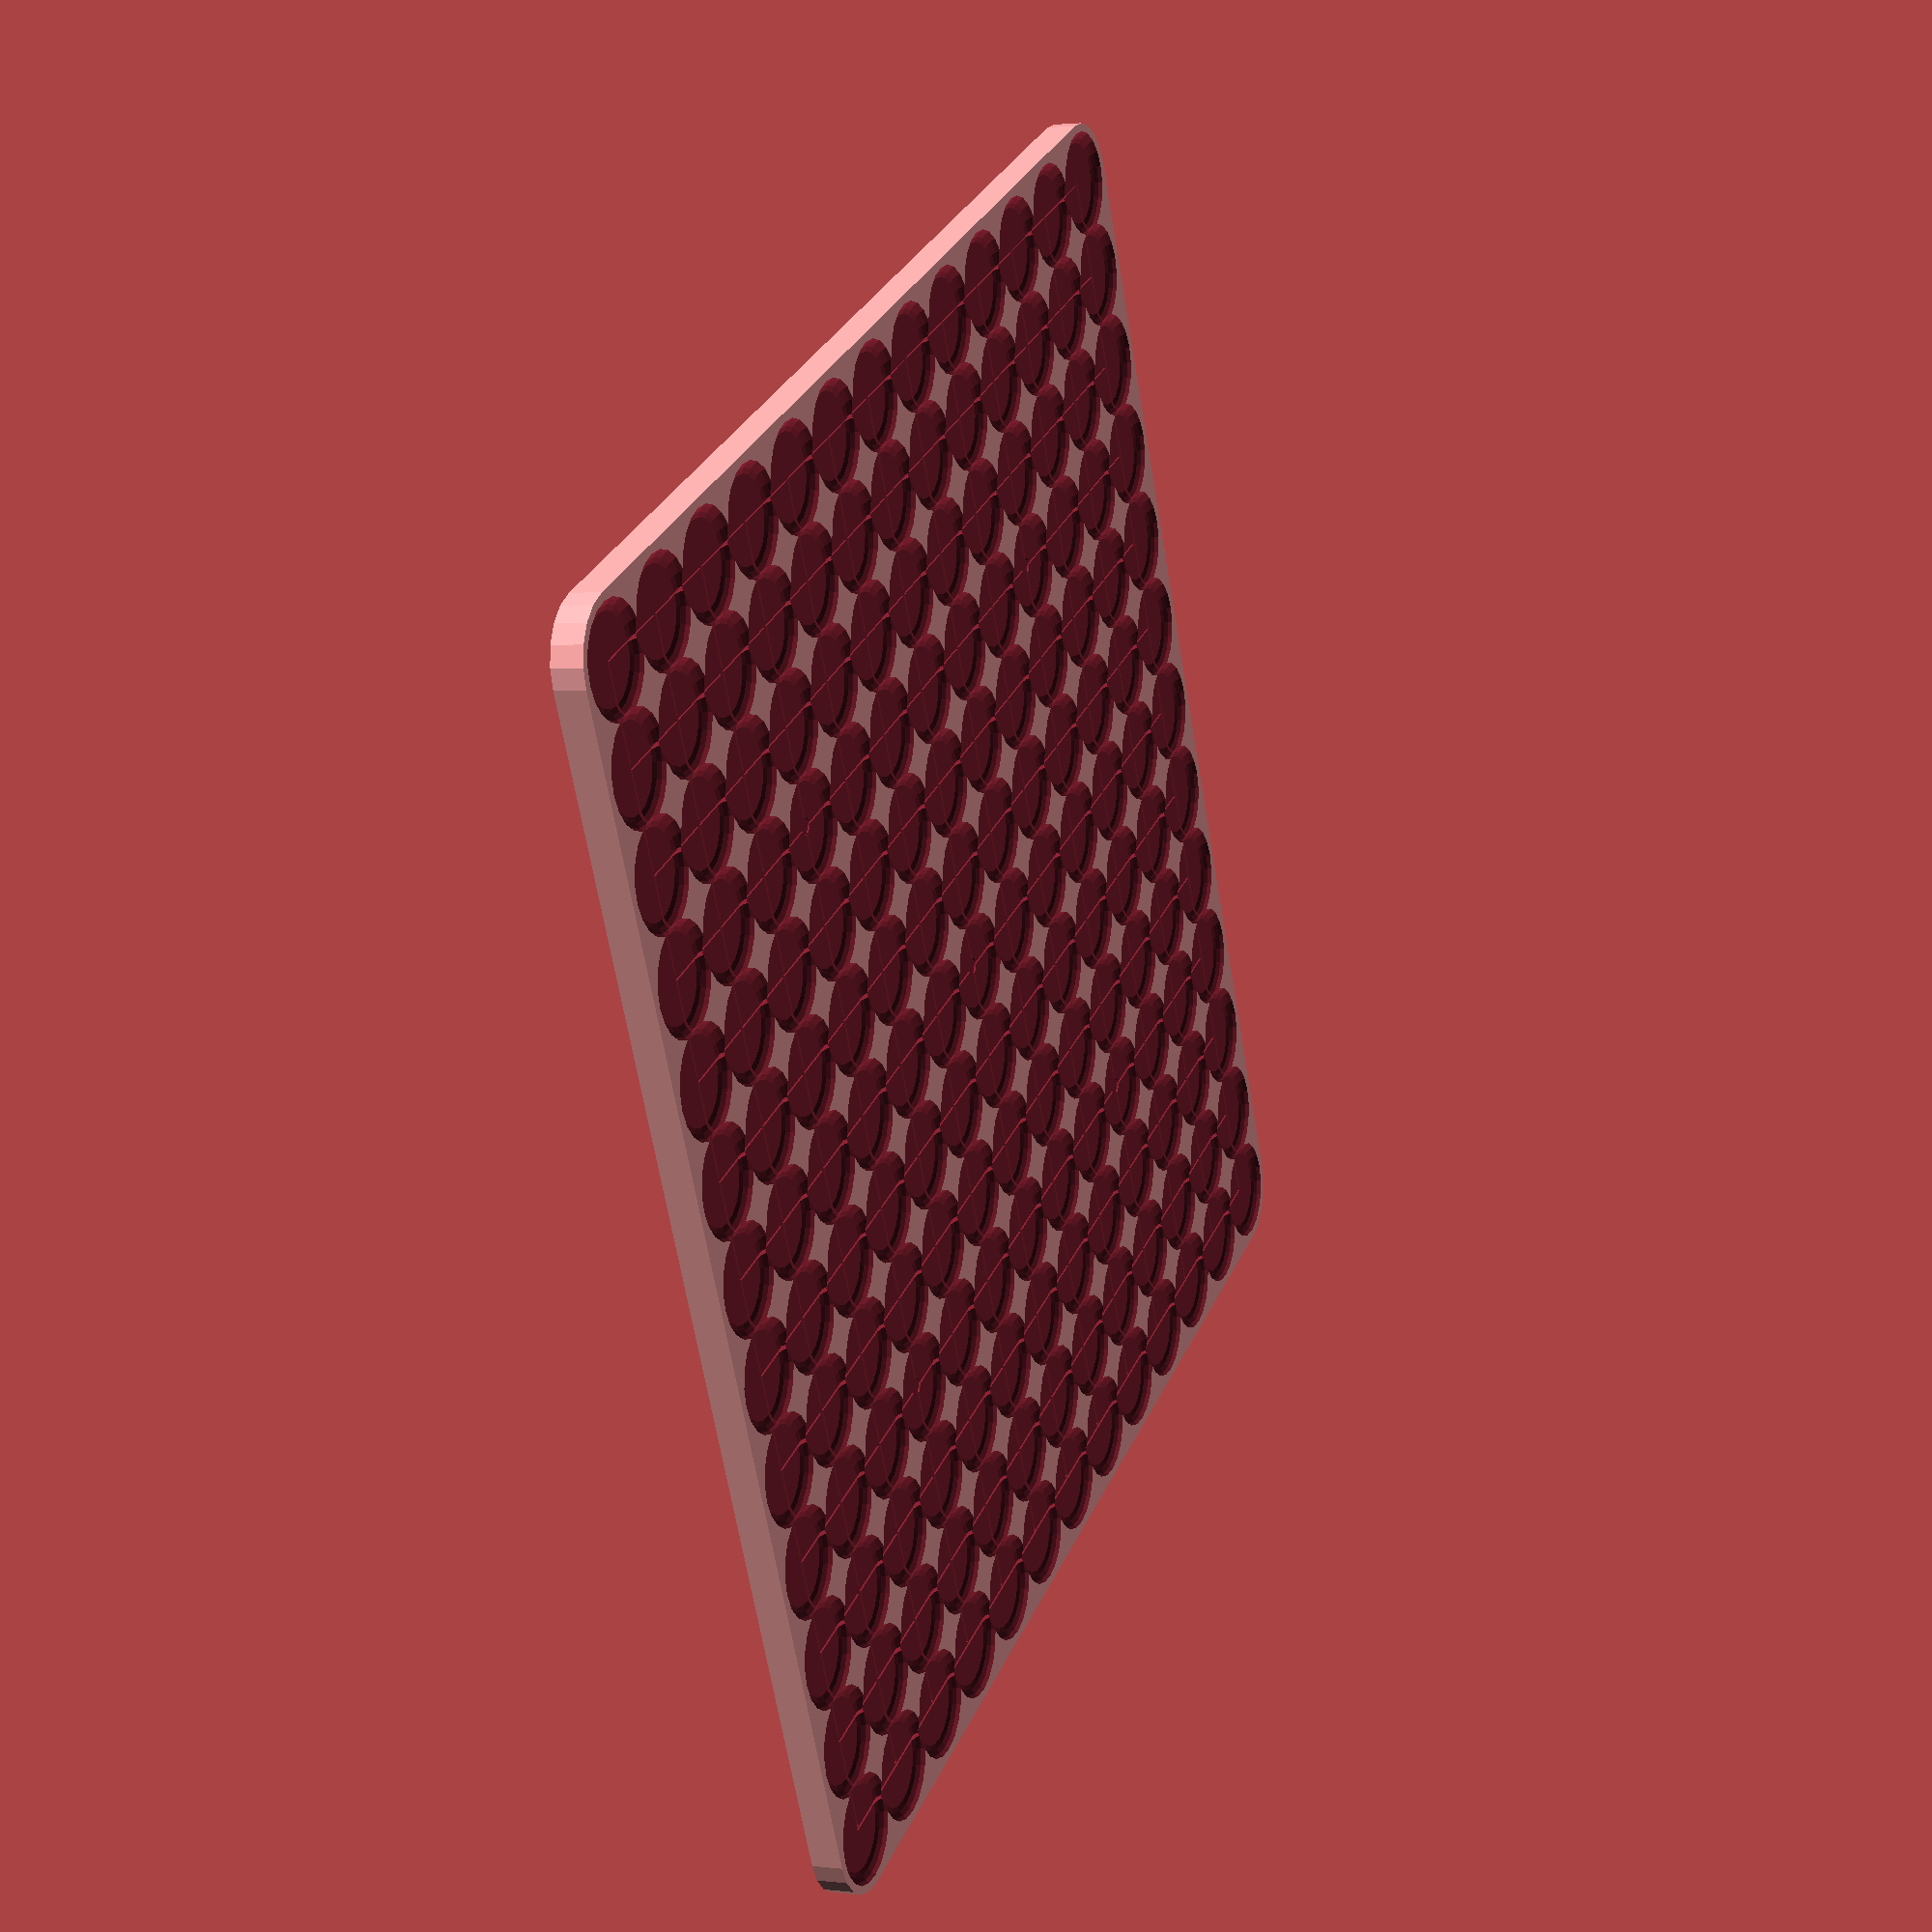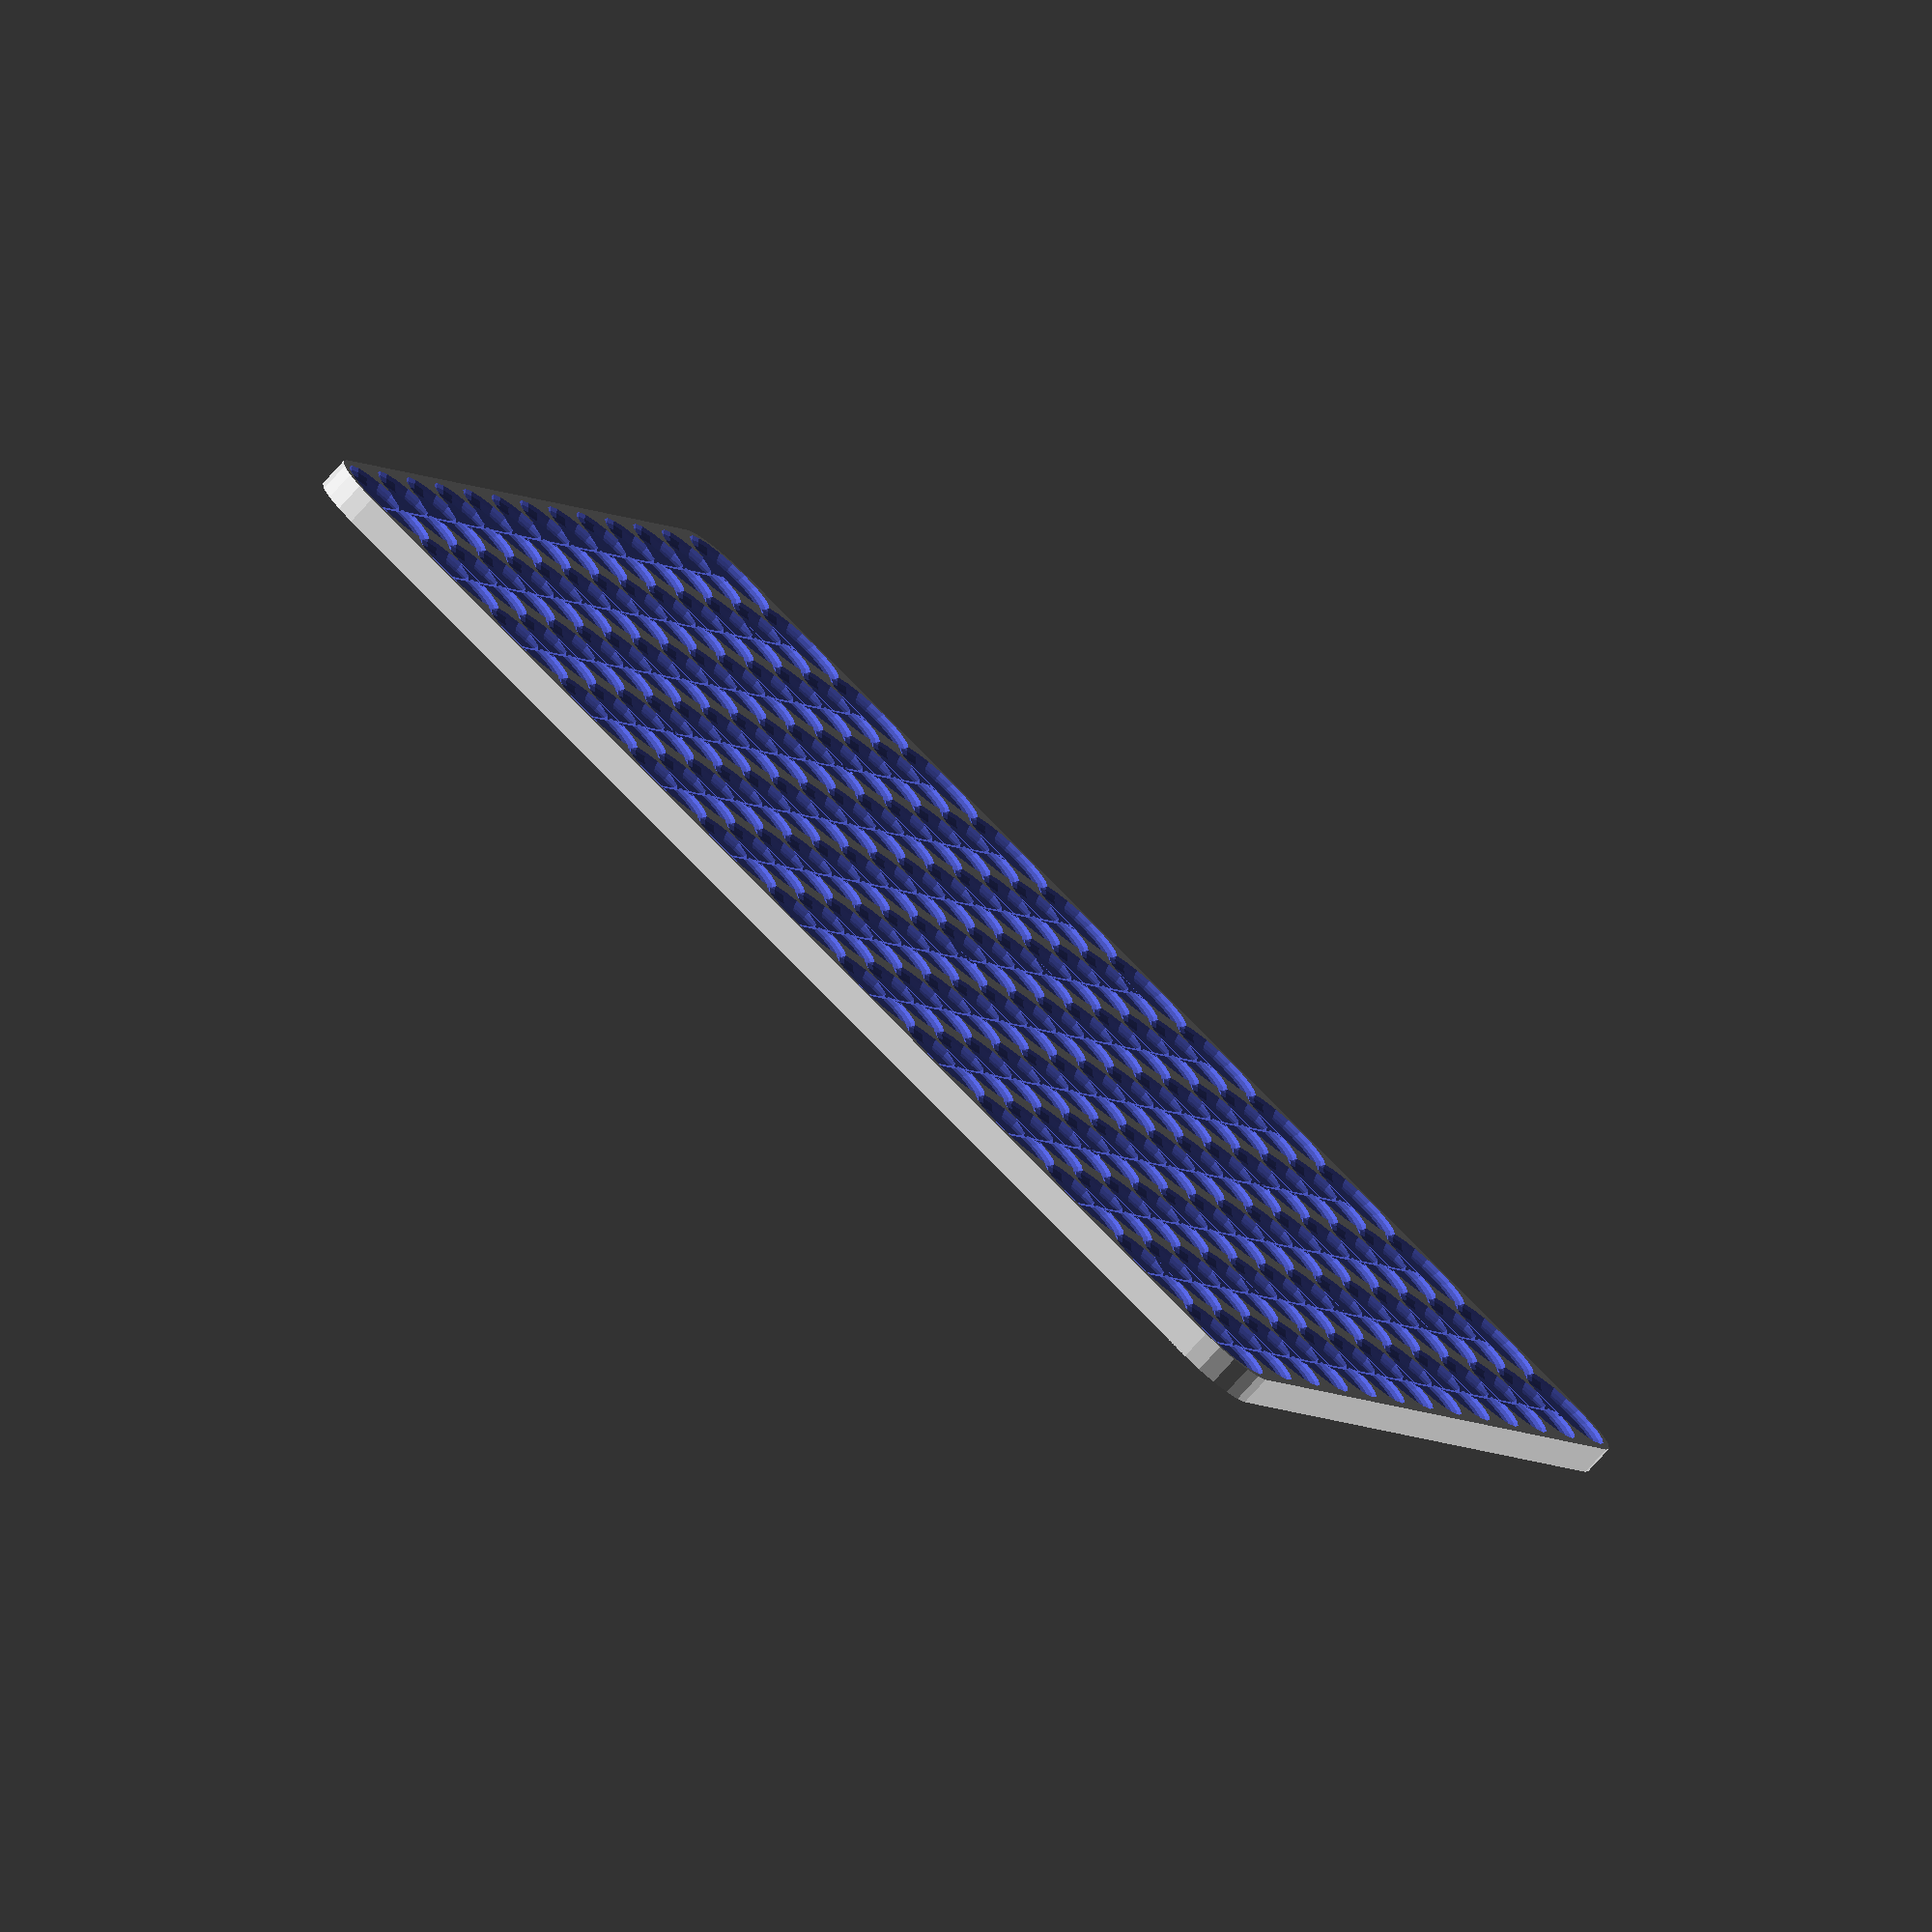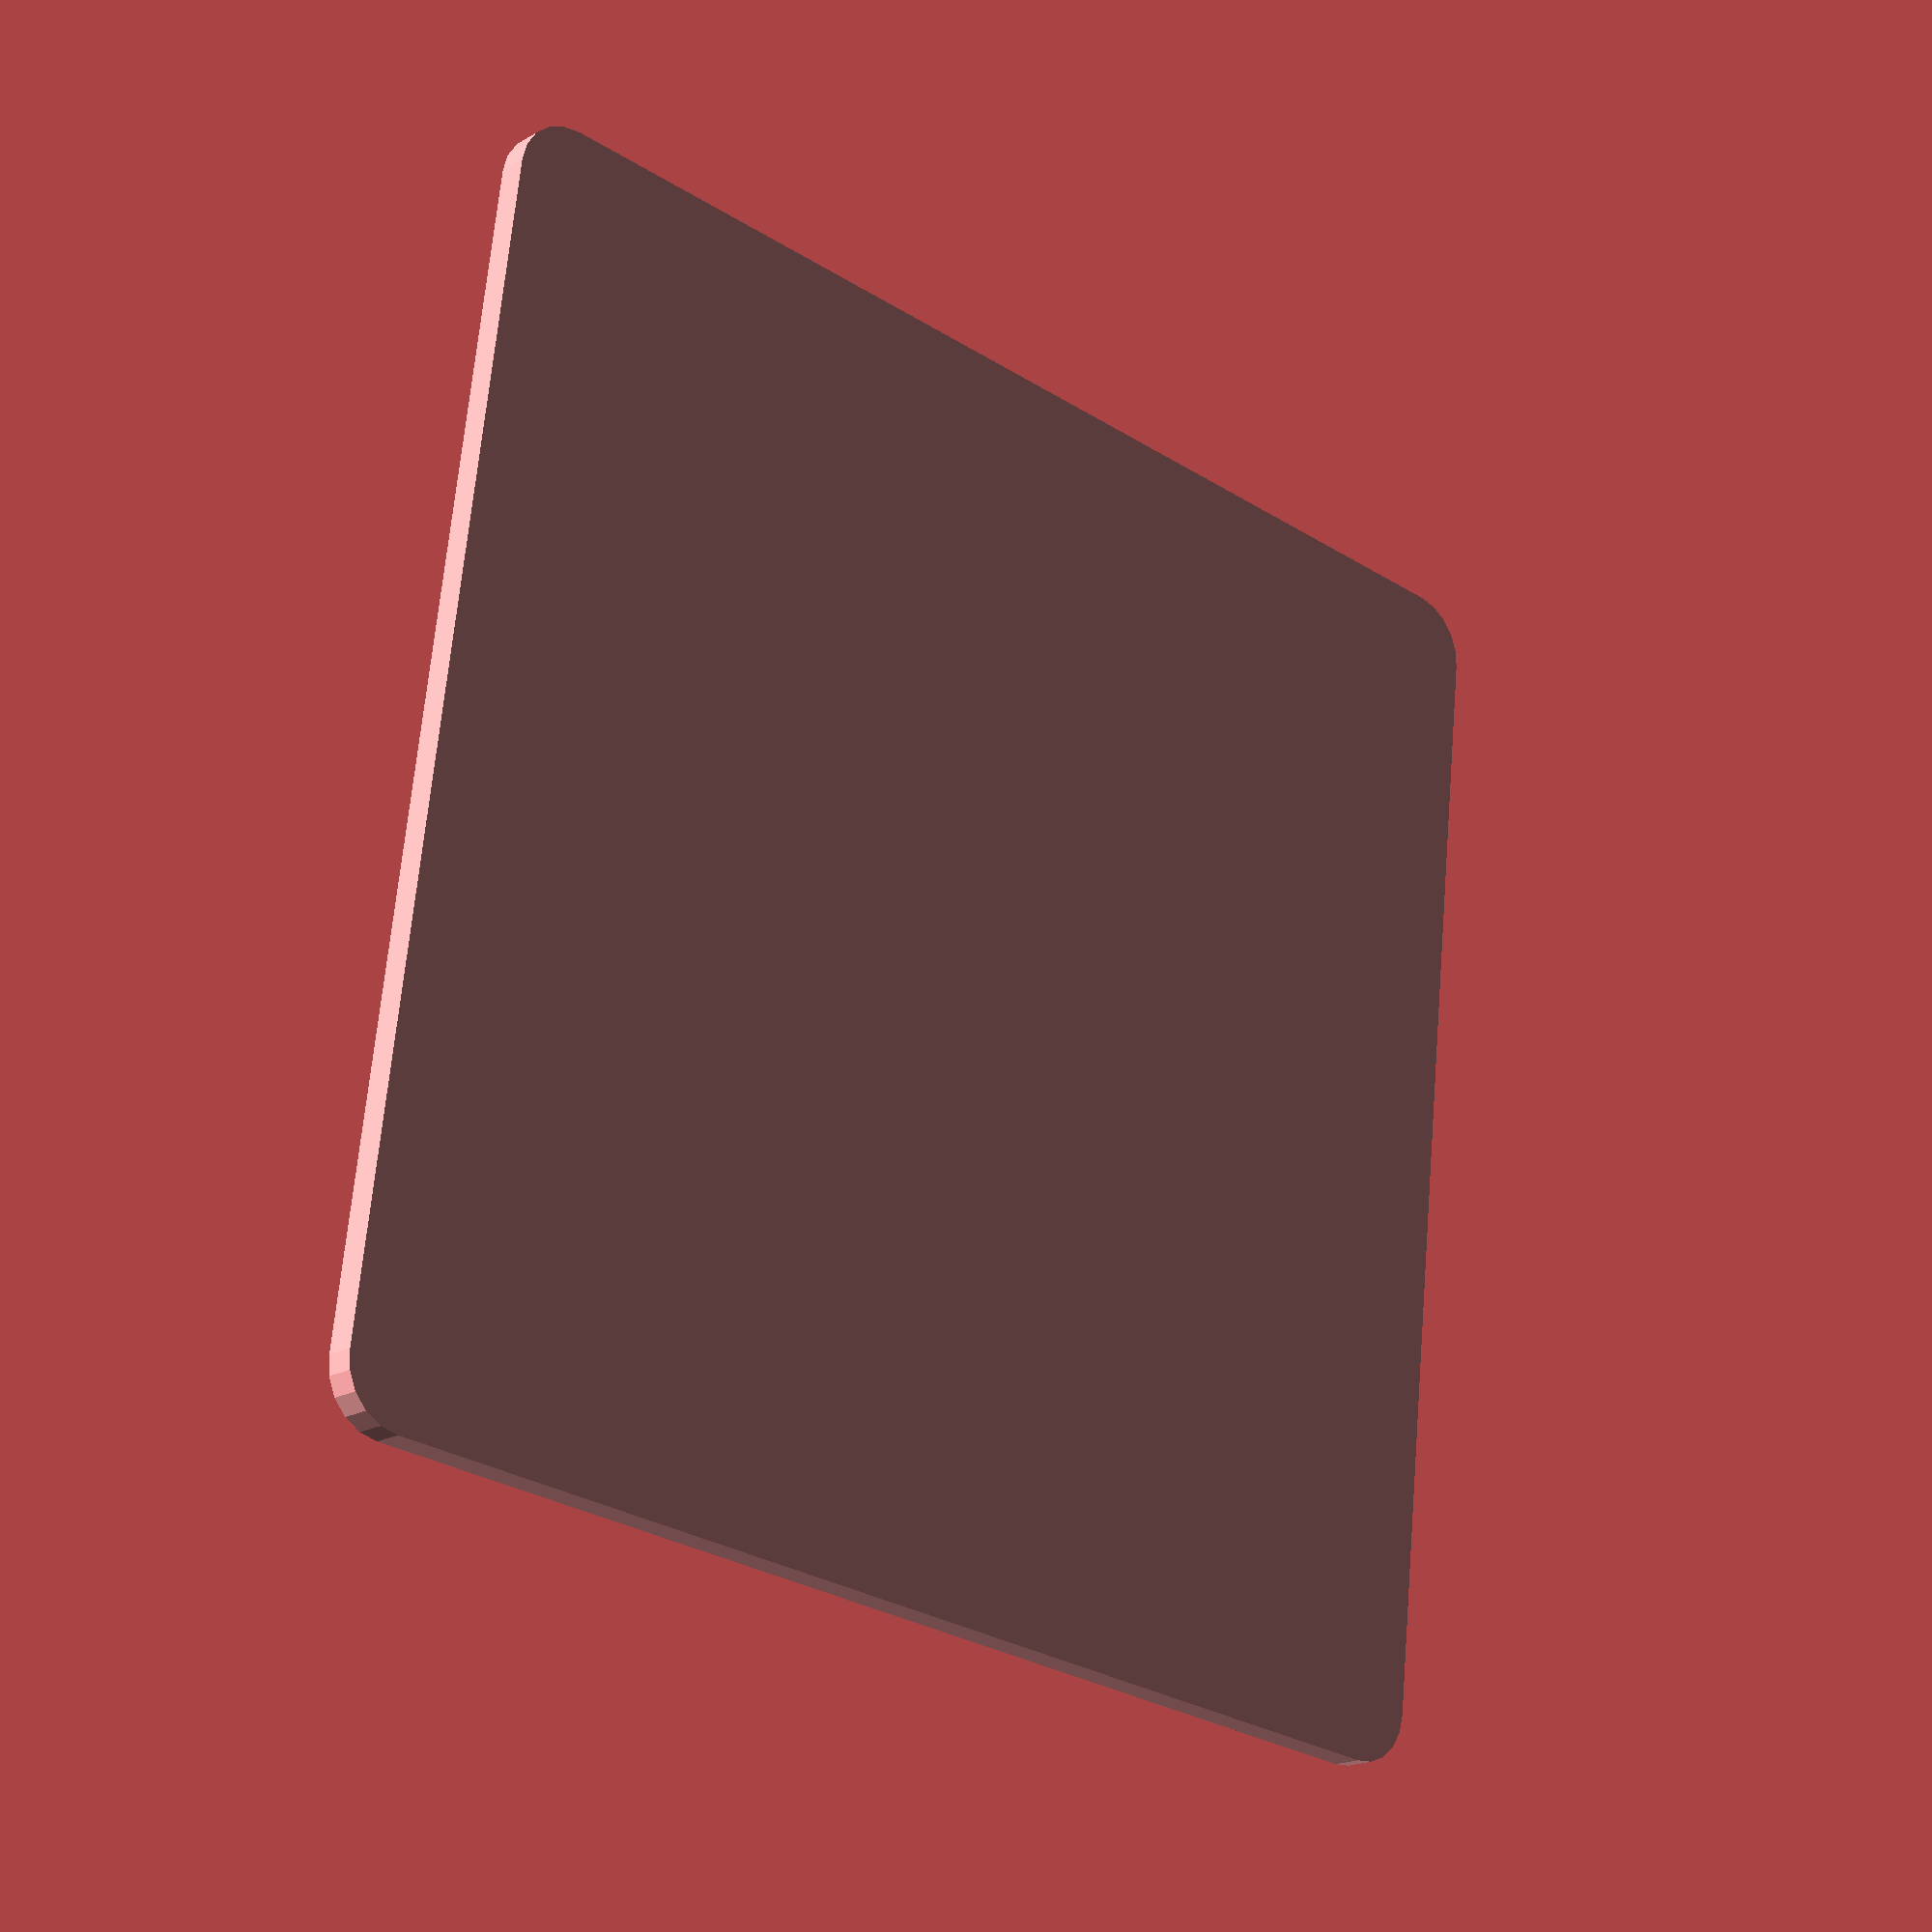
<openscad>
$fn = $preview ? 20 : 60;difference() {
	hull() {
		cylinder(h = 5.5, r1 = 11.0, r2 = 11.0);
		translate(v = [216, 0, 0]) {
			cylinder(h = 5.5, r1 = 11.0, r2 = 11.0);
		}
		translate(v = [216, 216, 0]) {
			cylinder(h = 5.5, r1 = 11.0, r2 = 11.0);
		}
		translate(v = [0, 216, 0]) {
			cylinder(h = 5.5, r1 = 11.0, r2 = 11.0);
		}
	}
	union() {
		translate(v = [0, 0, 4.0]) {
			union() {
				translate(v = [0, 0, 1]) {
					minkowski() {
						translate(v = [0, 0, 2.0]) {
							union() {
								difference() {
									scale(v = [9.0, 9.0, 4.0]) {
										sphere(r = 1);
									}
									translate(v = [0, 0, -6]) {
										cylinder(h = 6, r1 = 18, r2 = 18);
									}
								}
								difference() {
									minkowski() {
										cylinder(h = 0.01, r1 = 7.0, r2 = 7.0);
										sphere(r = 2.0);
									}
									cylinder(h = 6, r1 = 18, r2 = 18);
								}
							}
						}
						sphere(r = 1);
					}
				}
				translate(v = [18, 0, 1]) {
					minkowski() {
						translate(v = [0, 0, 2.0]) {
							union() {
								difference() {
									scale(v = [9.0, 9.0, 4.0]) {
										sphere(r = 1);
									}
									translate(v = [0, 0, -6]) {
										cylinder(h = 6, r1 = 18, r2 = 18);
									}
								}
								difference() {
									minkowski() {
										cylinder(h = 0.01, r1 = 7.0, r2 = 7.0);
										sphere(r = 2.0);
									}
									cylinder(h = 6, r1 = 18, r2 = 18);
								}
							}
						}
						sphere(r = 1);
					}
				}
				translate(v = [36, 0, 1]) {
					minkowski() {
						translate(v = [0, 0, 2.0]) {
							union() {
								difference() {
									scale(v = [9.0, 9.0, 4.0]) {
										sphere(r = 1);
									}
									translate(v = [0, 0, -6]) {
										cylinder(h = 6, r1 = 18, r2 = 18);
									}
								}
								difference() {
									minkowski() {
										cylinder(h = 0.01, r1 = 7.0, r2 = 7.0);
										sphere(r = 2.0);
									}
									cylinder(h = 6, r1 = 18, r2 = 18);
								}
							}
						}
						sphere(r = 1);
					}
				}
				translate(v = [54, 0, 1]) {
					minkowski() {
						translate(v = [0, 0, 2.0]) {
							union() {
								difference() {
									scale(v = [9.0, 9.0, 4.0]) {
										sphere(r = 1);
									}
									translate(v = [0, 0, -6]) {
										cylinder(h = 6, r1 = 18, r2 = 18);
									}
								}
								difference() {
									minkowski() {
										cylinder(h = 0.01, r1 = 7.0, r2 = 7.0);
										sphere(r = 2.0);
									}
									cylinder(h = 6, r1 = 18, r2 = 18);
								}
							}
						}
						sphere(r = 1);
					}
				}
				translate(v = [72, 0, 1]) {
					minkowski() {
						translate(v = [0, 0, 2.0]) {
							union() {
								difference() {
									scale(v = [9.0, 9.0, 4.0]) {
										sphere(r = 1);
									}
									translate(v = [0, 0, -6]) {
										cylinder(h = 6, r1 = 18, r2 = 18);
									}
								}
								difference() {
									minkowski() {
										cylinder(h = 0.01, r1 = 7.0, r2 = 7.0);
										sphere(r = 2.0);
									}
									cylinder(h = 6, r1 = 18, r2 = 18);
								}
							}
						}
						sphere(r = 1);
					}
				}
				translate(v = [90, 0, 1]) {
					minkowski() {
						translate(v = [0, 0, 2.0]) {
							union() {
								difference() {
									scale(v = [9.0, 9.0, 4.0]) {
										sphere(r = 1);
									}
									translate(v = [0, 0, -6]) {
										cylinder(h = 6, r1 = 18, r2 = 18);
									}
								}
								difference() {
									minkowski() {
										cylinder(h = 0.01, r1 = 7.0, r2 = 7.0);
										sphere(r = 2.0);
									}
									cylinder(h = 6, r1 = 18, r2 = 18);
								}
							}
						}
						sphere(r = 1);
					}
				}
				translate(v = [108, 0, 1]) {
					minkowski() {
						translate(v = [0, 0, 2.0]) {
							union() {
								difference() {
									scale(v = [9.0, 9.0, 4.0]) {
										sphere(r = 1);
									}
									translate(v = [0, 0, -6]) {
										cylinder(h = 6, r1 = 18, r2 = 18);
									}
								}
								difference() {
									minkowski() {
										cylinder(h = 0.01, r1 = 7.0, r2 = 7.0);
										sphere(r = 2.0);
									}
									cylinder(h = 6, r1 = 18, r2 = 18);
								}
							}
						}
						sphere(r = 1);
					}
				}
				translate(v = [126, 0, 1]) {
					minkowski() {
						translate(v = [0, 0, 2.0]) {
							union() {
								difference() {
									scale(v = [9.0, 9.0, 4.0]) {
										sphere(r = 1);
									}
									translate(v = [0, 0, -6]) {
										cylinder(h = 6, r1 = 18, r2 = 18);
									}
								}
								difference() {
									minkowski() {
										cylinder(h = 0.01, r1 = 7.0, r2 = 7.0);
										sphere(r = 2.0);
									}
									cylinder(h = 6, r1 = 18, r2 = 18);
								}
							}
						}
						sphere(r = 1);
					}
				}
				translate(v = [144, 0, 1]) {
					minkowski() {
						translate(v = [0, 0, 2.0]) {
							union() {
								difference() {
									scale(v = [9.0, 9.0, 4.0]) {
										sphere(r = 1);
									}
									translate(v = [0, 0, -6]) {
										cylinder(h = 6, r1 = 18, r2 = 18);
									}
								}
								difference() {
									minkowski() {
										cylinder(h = 0.01, r1 = 7.0, r2 = 7.0);
										sphere(r = 2.0);
									}
									cylinder(h = 6, r1 = 18, r2 = 18);
								}
							}
						}
						sphere(r = 1);
					}
				}
				translate(v = [162, 0, 1]) {
					minkowski() {
						translate(v = [0, 0, 2.0]) {
							union() {
								difference() {
									scale(v = [9.0, 9.0, 4.0]) {
										sphere(r = 1);
									}
									translate(v = [0, 0, -6]) {
										cylinder(h = 6, r1 = 18, r2 = 18);
									}
								}
								difference() {
									minkowski() {
										cylinder(h = 0.01, r1 = 7.0, r2 = 7.0);
										sphere(r = 2.0);
									}
									cylinder(h = 6, r1 = 18, r2 = 18);
								}
							}
						}
						sphere(r = 1);
					}
				}
				translate(v = [180, 0, 1]) {
					minkowski() {
						translate(v = [0, 0, 2.0]) {
							union() {
								difference() {
									scale(v = [9.0, 9.0, 4.0]) {
										sphere(r = 1);
									}
									translate(v = [0, 0, -6]) {
										cylinder(h = 6, r1 = 18, r2 = 18);
									}
								}
								difference() {
									minkowski() {
										cylinder(h = 0.01, r1 = 7.0, r2 = 7.0);
										sphere(r = 2.0);
									}
									cylinder(h = 6, r1 = 18, r2 = 18);
								}
							}
						}
						sphere(r = 1);
					}
				}
				translate(v = [198, 0, 1]) {
					minkowski() {
						translate(v = [0, 0, 2.0]) {
							union() {
								difference() {
									scale(v = [9.0, 9.0, 4.0]) {
										sphere(r = 1);
									}
									translate(v = [0, 0, -6]) {
										cylinder(h = 6, r1 = 18, r2 = 18);
									}
								}
								difference() {
									minkowski() {
										cylinder(h = 0.01, r1 = 7.0, r2 = 7.0);
										sphere(r = 2.0);
									}
									cylinder(h = 6, r1 = 18, r2 = 18);
								}
							}
						}
						sphere(r = 1);
					}
				}
				translate(v = [216, 0, 1]) {
					minkowski() {
						translate(v = [0, 0, 2.0]) {
							union() {
								difference() {
									scale(v = [9.0, 9.0, 4.0]) {
										sphere(r = 1);
									}
									translate(v = [0, 0, -6]) {
										cylinder(h = 6, r1 = 18, r2 = 18);
									}
								}
								difference() {
									minkowski() {
										cylinder(h = 0.01, r1 = 7.0, r2 = 7.0);
										sphere(r = 2.0);
									}
									cylinder(h = 6, r1 = 18, r2 = 18);
								}
							}
						}
						sphere(r = 1);
					}
				}
				translate(v = [0, 18, 1]) {
					minkowski() {
						translate(v = [0, 0, 2.0]) {
							union() {
								difference() {
									scale(v = [9.0, 9.0, 4.0]) {
										sphere(r = 1);
									}
									translate(v = [0, 0, -6]) {
										cylinder(h = 6, r1 = 18, r2 = 18);
									}
								}
								difference() {
									minkowski() {
										cylinder(h = 0.01, r1 = 7.0, r2 = 7.0);
										sphere(r = 2.0);
									}
									cylinder(h = 6, r1 = 18, r2 = 18);
								}
							}
						}
						sphere(r = 1);
					}
				}
				translate(v = [18, 18, 1]) {
					minkowski() {
						translate(v = [0, 0, 2.0]) {
							union() {
								difference() {
									scale(v = [9.0, 9.0, 4.0]) {
										sphere(r = 1);
									}
									translate(v = [0, 0, -6]) {
										cylinder(h = 6, r1 = 18, r2 = 18);
									}
								}
								difference() {
									minkowski() {
										cylinder(h = 0.01, r1 = 7.0, r2 = 7.0);
										sphere(r = 2.0);
									}
									cylinder(h = 6, r1 = 18, r2 = 18);
								}
							}
						}
						sphere(r = 1);
					}
				}
				translate(v = [36, 18, 1]) {
					minkowski() {
						translate(v = [0, 0, 2.0]) {
							union() {
								difference() {
									scale(v = [9.0, 9.0, 4.0]) {
										sphere(r = 1);
									}
									translate(v = [0, 0, -6]) {
										cylinder(h = 6, r1 = 18, r2 = 18);
									}
								}
								difference() {
									minkowski() {
										cylinder(h = 0.01, r1 = 7.0, r2 = 7.0);
										sphere(r = 2.0);
									}
									cylinder(h = 6, r1 = 18, r2 = 18);
								}
							}
						}
						sphere(r = 1);
					}
				}
				translate(v = [54, 18, 1]) {
					minkowski() {
						translate(v = [0, 0, 2.0]) {
							union() {
								difference() {
									scale(v = [9.0, 9.0, 4.0]) {
										sphere(r = 1);
									}
									translate(v = [0, 0, -6]) {
										cylinder(h = 6, r1 = 18, r2 = 18);
									}
								}
								difference() {
									minkowski() {
										cylinder(h = 0.01, r1 = 7.0, r2 = 7.0);
										sphere(r = 2.0);
									}
									cylinder(h = 6, r1 = 18, r2 = 18);
								}
							}
						}
						sphere(r = 1);
					}
				}
				translate(v = [72, 18, 1]) {
					minkowski() {
						translate(v = [0, 0, 2.0]) {
							union() {
								difference() {
									scale(v = [9.0, 9.0, 4.0]) {
										sphere(r = 1);
									}
									translate(v = [0, 0, -6]) {
										cylinder(h = 6, r1 = 18, r2 = 18);
									}
								}
								difference() {
									minkowski() {
										cylinder(h = 0.01, r1 = 7.0, r2 = 7.0);
										sphere(r = 2.0);
									}
									cylinder(h = 6, r1 = 18, r2 = 18);
								}
							}
						}
						sphere(r = 1);
					}
				}
				translate(v = [90, 18, 1]) {
					minkowski() {
						translate(v = [0, 0, 2.0]) {
							union() {
								difference() {
									scale(v = [9.0, 9.0, 4.0]) {
										sphere(r = 1);
									}
									translate(v = [0, 0, -6]) {
										cylinder(h = 6, r1 = 18, r2 = 18);
									}
								}
								difference() {
									minkowski() {
										cylinder(h = 0.01, r1 = 7.0, r2 = 7.0);
										sphere(r = 2.0);
									}
									cylinder(h = 6, r1 = 18, r2 = 18);
								}
							}
						}
						sphere(r = 1);
					}
				}
				translate(v = [108, 18, 1]) {
					minkowski() {
						translate(v = [0, 0, 2.0]) {
							union() {
								difference() {
									scale(v = [9.0, 9.0, 4.0]) {
										sphere(r = 1);
									}
									translate(v = [0, 0, -6]) {
										cylinder(h = 6, r1 = 18, r2 = 18);
									}
								}
								difference() {
									minkowski() {
										cylinder(h = 0.01, r1 = 7.0, r2 = 7.0);
										sphere(r = 2.0);
									}
									cylinder(h = 6, r1 = 18, r2 = 18);
								}
							}
						}
						sphere(r = 1);
					}
				}
				translate(v = [126, 18, 1]) {
					minkowski() {
						translate(v = [0, 0, 2.0]) {
							union() {
								difference() {
									scale(v = [9.0, 9.0, 4.0]) {
										sphere(r = 1);
									}
									translate(v = [0, 0, -6]) {
										cylinder(h = 6, r1 = 18, r2 = 18);
									}
								}
								difference() {
									minkowski() {
										cylinder(h = 0.01, r1 = 7.0, r2 = 7.0);
										sphere(r = 2.0);
									}
									cylinder(h = 6, r1 = 18, r2 = 18);
								}
							}
						}
						sphere(r = 1);
					}
				}
				translate(v = [144, 18, 1]) {
					minkowski() {
						translate(v = [0, 0, 2.0]) {
							union() {
								difference() {
									scale(v = [9.0, 9.0, 4.0]) {
										sphere(r = 1);
									}
									translate(v = [0, 0, -6]) {
										cylinder(h = 6, r1 = 18, r2 = 18);
									}
								}
								difference() {
									minkowski() {
										cylinder(h = 0.01, r1 = 7.0, r2 = 7.0);
										sphere(r = 2.0);
									}
									cylinder(h = 6, r1 = 18, r2 = 18);
								}
							}
						}
						sphere(r = 1);
					}
				}
				translate(v = [162, 18, 1]) {
					minkowski() {
						translate(v = [0, 0, 2.0]) {
							union() {
								difference() {
									scale(v = [9.0, 9.0, 4.0]) {
										sphere(r = 1);
									}
									translate(v = [0, 0, -6]) {
										cylinder(h = 6, r1 = 18, r2 = 18);
									}
								}
								difference() {
									minkowski() {
										cylinder(h = 0.01, r1 = 7.0, r2 = 7.0);
										sphere(r = 2.0);
									}
									cylinder(h = 6, r1 = 18, r2 = 18);
								}
							}
						}
						sphere(r = 1);
					}
				}
				translate(v = [180, 18, 1]) {
					minkowski() {
						translate(v = [0, 0, 2.0]) {
							union() {
								difference() {
									scale(v = [9.0, 9.0, 4.0]) {
										sphere(r = 1);
									}
									translate(v = [0, 0, -6]) {
										cylinder(h = 6, r1 = 18, r2 = 18);
									}
								}
								difference() {
									minkowski() {
										cylinder(h = 0.01, r1 = 7.0, r2 = 7.0);
										sphere(r = 2.0);
									}
									cylinder(h = 6, r1 = 18, r2 = 18);
								}
							}
						}
						sphere(r = 1);
					}
				}
				translate(v = [198, 18, 1]) {
					minkowski() {
						translate(v = [0, 0, 2.0]) {
							union() {
								difference() {
									scale(v = [9.0, 9.0, 4.0]) {
										sphere(r = 1);
									}
									translate(v = [0, 0, -6]) {
										cylinder(h = 6, r1 = 18, r2 = 18);
									}
								}
								difference() {
									minkowski() {
										cylinder(h = 0.01, r1 = 7.0, r2 = 7.0);
										sphere(r = 2.0);
									}
									cylinder(h = 6, r1 = 18, r2 = 18);
								}
							}
						}
						sphere(r = 1);
					}
				}
				translate(v = [216, 18, 1]) {
					minkowski() {
						translate(v = [0, 0, 2.0]) {
							union() {
								difference() {
									scale(v = [9.0, 9.0, 4.0]) {
										sphere(r = 1);
									}
									translate(v = [0, 0, -6]) {
										cylinder(h = 6, r1 = 18, r2 = 18);
									}
								}
								difference() {
									minkowski() {
										cylinder(h = 0.01, r1 = 7.0, r2 = 7.0);
										sphere(r = 2.0);
									}
									cylinder(h = 6, r1 = 18, r2 = 18);
								}
							}
						}
						sphere(r = 1);
					}
				}
				translate(v = [0, 36, 1]) {
					minkowski() {
						translate(v = [0, 0, 2.0]) {
							union() {
								difference() {
									scale(v = [9.0, 9.0, 4.0]) {
										sphere(r = 1);
									}
									translate(v = [0, 0, -6]) {
										cylinder(h = 6, r1 = 18, r2 = 18);
									}
								}
								difference() {
									minkowski() {
										cylinder(h = 0.01, r1 = 7.0, r2 = 7.0);
										sphere(r = 2.0);
									}
									cylinder(h = 6, r1 = 18, r2 = 18);
								}
							}
						}
						sphere(r = 1);
					}
				}
				translate(v = [18, 36, 1]) {
					minkowski() {
						translate(v = [0, 0, 2.0]) {
							union() {
								difference() {
									scale(v = [9.0, 9.0, 4.0]) {
										sphere(r = 1);
									}
									translate(v = [0, 0, -6]) {
										cylinder(h = 6, r1 = 18, r2 = 18);
									}
								}
								difference() {
									minkowski() {
										cylinder(h = 0.01, r1 = 7.0, r2 = 7.0);
										sphere(r = 2.0);
									}
									cylinder(h = 6, r1 = 18, r2 = 18);
								}
							}
						}
						sphere(r = 1);
					}
				}
				translate(v = [36, 36, 1]) {
					minkowski() {
						translate(v = [0, 0, 2.0]) {
							union() {
								difference() {
									scale(v = [9.0, 9.0, 4.0]) {
										sphere(r = 1);
									}
									translate(v = [0, 0, -6]) {
										cylinder(h = 6, r1 = 18, r2 = 18);
									}
								}
								difference() {
									minkowski() {
										cylinder(h = 0.01, r1 = 7.0, r2 = 7.0);
										sphere(r = 2.0);
									}
									cylinder(h = 6, r1 = 18, r2 = 18);
								}
							}
						}
						sphere(r = 1);
					}
				}
				translate(v = [54, 36, 1]) {
					minkowski() {
						translate(v = [0, 0, 2.0]) {
							union() {
								difference() {
									scale(v = [9.0, 9.0, 4.0]) {
										sphere(r = 1);
									}
									translate(v = [0, 0, -6]) {
										cylinder(h = 6, r1 = 18, r2 = 18);
									}
								}
								difference() {
									minkowski() {
										cylinder(h = 0.01, r1 = 7.0, r2 = 7.0);
										sphere(r = 2.0);
									}
									cylinder(h = 6, r1 = 18, r2 = 18);
								}
							}
						}
						sphere(r = 1);
					}
				}
				translate(v = [72, 36, 1]) {
					minkowski() {
						translate(v = [0, 0, 2.0]) {
							union() {
								difference() {
									scale(v = [9.0, 9.0, 4.0]) {
										sphere(r = 1);
									}
									translate(v = [0, 0, -6]) {
										cylinder(h = 6, r1 = 18, r2 = 18);
									}
								}
								difference() {
									minkowski() {
										cylinder(h = 0.01, r1 = 7.0, r2 = 7.0);
										sphere(r = 2.0);
									}
									cylinder(h = 6, r1 = 18, r2 = 18);
								}
							}
						}
						sphere(r = 1);
					}
				}
				translate(v = [90, 36, 1]) {
					minkowski() {
						translate(v = [0, 0, 2.0]) {
							union() {
								difference() {
									scale(v = [9.0, 9.0, 4.0]) {
										sphere(r = 1);
									}
									translate(v = [0, 0, -6]) {
										cylinder(h = 6, r1 = 18, r2 = 18);
									}
								}
								difference() {
									minkowski() {
										cylinder(h = 0.01, r1 = 7.0, r2 = 7.0);
										sphere(r = 2.0);
									}
									cylinder(h = 6, r1 = 18, r2 = 18);
								}
							}
						}
						sphere(r = 1);
					}
				}
				translate(v = [108, 36, 1]) {
					minkowski() {
						translate(v = [0, 0, 2.0]) {
							union() {
								difference() {
									scale(v = [9.0, 9.0, 4.0]) {
										sphere(r = 1);
									}
									translate(v = [0, 0, -6]) {
										cylinder(h = 6, r1 = 18, r2 = 18);
									}
								}
								difference() {
									minkowski() {
										cylinder(h = 0.01, r1 = 7.0, r2 = 7.0);
										sphere(r = 2.0);
									}
									cylinder(h = 6, r1 = 18, r2 = 18);
								}
							}
						}
						sphere(r = 1);
					}
				}
				translate(v = [126, 36, 1]) {
					minkowski() {
						translate(v = [0, 0, 2.0]) {
							union() {
								difference() {
									scale(v = [9.0, 9.0, 4.0]) {
										sphere(r = 1);
									}
									translate(v = [0, 0, -6]) {
										cylinder(h = 6, r1 = 18, r2 = 18);
									}
								}
								difference() {
									minkowski() {
										cylinder(h = 0.01, r1 = 7.0, r2 = 7.0);
										sphere(r = 2.0);
									}
									cylinder(h = 6, r1 = 18, r2 = 18);
								}
							}
						}
						sphere(r = 1);
					}
				}
				translate(v = [144, 36, 1]) {
					minkowski() {
						translate(v = [0, 0, 2.0]) {
							union() {
								difference() {
									scale(v = [9.0, 9.0, 4.0]) {
										sphere(r = 1);
									}
									translate(v = [0, 0, -6]) {
										cylinder(h = 6, r1 = 18, r2 = 18);
									}
								}
								difference() {
									minkowski() {
										cylinder(h = 0.01, r1 = 7.0, r2 = 7.0);
										sphere(r = 2.0);
									}
									cylinder(h = 6, r1 = 18, r2 = 18);
								}
							}
						}
						sphere(r = 1);
					}
				}
				translate(v = [162, 36, 1]) {
					minkowski() {
						translate(v = [0, 0, 2.0]) {
							union() {
								difference() {
									scale(v = [9.0, 9.0, 4.0]) {
										sphere(r = 1);
									}
									translate(v = [0, 0, -6]) {
										cylinder(h = 6, r1 = 18, r2 = 18);
									}
								}
								difference() {
									minkowski() {
										cylinder(h = 0.01, r1 = 7.0, r2 = 7.0);
										sphere(r = 2.0);
									}
									cylinder(h = 6, r1 = 18, r2 = 18);
								}
							}
						}
						sphere(r = 1);
					}
				}
				translate(v = [180, 36, 1]) {
					minkowski() {
						translate(v = [0, 0, 2.0]) {
							union() {
								difference() {
									scale(v = [9.0, 9.0, 4.0]) {
										sphere(r = 1);
									}
									translate(v = [0, 0, -6]) {
										cylinder(h = 6, r1 = 18, r2 = 18);
									}
								}
								difference() {
									minkowski() {
										cylinder(h = 0.01, r1 = 7.0, r2 = 7.0);
										sphere(r = 2.0);
									}
									cylinder(h = 6, r1 = 18, r2 = 18);
								}
							}
						}
						sphere(r = 1);
					}
				}
				translate(v = [198, 36, 1]) {
					minkowski() {
						translate(v = [0, 0, 2.0]) {
							union() {
								difference() {
									scale(v = [9.0, 9.0, 4.0]) {
										sphere(r = 1);
									}
									translate(v = [0, 0, -6]) {
										cylinder(h = 6, r1 = 18, r2 = 18);
									}
								}
								difference() {
									minkowski() {
										cylinder(h = 0.01, r1 = 7.0, r2 = 7.0);
										sphere(r = 2.0);
									}
									cylinder(h = 6, r1 = 18, r2 = 18);
								}
							}
						}
						sphere(r = 1);
					}
				}
				translate(v = [216, 36, 1]) {
					minkowski() {
						translate(v = [0, 0, 2.0]) {
							union() {
								difference() {
									scale(v = [9.0, 9.0, 4.0]) {
										sphere(r = 1);
									}
									translate(v = [0, 0, -6]) {
										cylinder(h = 6, r1 = 18, r2 = 18);
									}
								}
								difference() {
									minkowski() {
										cylinder(h = 0.01, r1 = 7.0, r2 = 7.0);
										sphere(r = 2.0);
									}
									cylinder(h = 6, r1 = 18, r2 = 18);
								}
							}
						}
						sphere(r = 1);
					}
				}
				translate(v = [0, 54, 1]) {
					minkowski() {
						translate(v = [0, 0, 2.0]) {
							union() {
								difference() {
									scale(v = [9.0, 9.0, 4.0]) {
										sphere(r = 1);
									}
									translate(v = [0, 0, -6]) {
										cylinder(h = 6, r1 = 18, r2 = 18);
									}
								}
								difference() {
									minkowski() {
										cylinder(h = 0.01, r1 = 7.0, r2 = 7.0);
										sphere(r = 2.0);
									}
									cylinder(h = 6, r1 = 18, r2 = 18);
								}
							}
						}
						sphere(r = 1);
					}
				}
				translate(v = [18, 54, 1]) {
					minkowski() {
						translate(v = [0, 0, 2.0]) {
							union() {
								difference() {
									scale(v = [9.0, 9.0, 4.0]) {
										sphere(r = 1);
									}
									translate(v = [0, 0, -6]) {
										cylinder(h = 6, r1 = 18, r2 = 18);
									}
								}
								difference() {
									minkowski() {
										cylinder(h = 0.01, r1 = 7.0, r2 = 7.0);
										sphere(r = 2.0);
									}
									cylinder(h = 6, r1 = 18, r2 = 18);
								}
							}
						}
						sphere(r = 1);
					}
				}
				translate(v = [36, 54, 1]) {
					minkowski() {
						translate(v = [0, 0, 2.0]) {
							union() {
								difference() {
									scale(v = [9.0, 9.0, 4.0]) {
										sphere(r = 1);
									}
									translate(v = [0, 0, -6]) {
										cylinder(h = 6, r1 = 18, r2 = 18);
									}
								}
								difference() {
									minkowski() {
										cylinder(h = 0.01, r1 = 7.0, r2 = 7.0);
										sphere(r = 2.0);
									}
									cylinder(h = 6, r1 = 18, r2 = 18);
								}
							}
						}
						sphere(r = 1);
					}
				}
				translate(v = [54, 54, 1]) {
					minkowski() {
						translate(v = [0, 0, 2.0]) {
							union() {
								difference() {
									scale(v = [9.0, 9.0, 4.0]) {
										sphere(r = 1);
									}
									translate(v = [0, 0, -6]) {
										cylinder(h = 6, r1 = 18, r2 = 18);
									}
								}
								difference() {
									minkowski() {
										cylinder(h = 0.01, r1 = 7.0, r2 = 7.0);
										sphere(r = 2.0);
									}
									cylinder(h = 6, r1 = 18, r2 = 18);
								}
							}
						}
						sphere(r = 1);
					}
				}
				translate(v = [72, 54, 1]) {
					minkowski() {
						translate(v = [0, 0, 2.0]) {
							union() {
								difference() {
									scale(v = [9.0, 9.0, 4.0]) {
										sphere(r = 1);
									}
									translate(v = [0, 0, -6]) {
										cylinder(h = 6, r1 = 18, r2 = 18);
									}
								}
								difference() {
									minkowski() {
										cylinder(h = 0.01, r1 = 7.0, r2 = 7.0);
										sphere(r = 2.0);
									}
									cylinder(h = 6, r1 = 18, r2 = 18);
								}
							}
						}
						sphere(r = 1);
					}
				}
				translate(v = [90, 54, 1]) {
					minkowski() {
						translate(v = [0, 0, 2.0]) {
							union() {
								difference() {
									scale(v = [9.0, 9.0, 4.0]) {
										sphere(r = 1);
									}
									translate(v = [0, 0, -6]) {
										cylinder(h = 6, r1 = 18, r2 = 18);
									}
								}
								difference() {
									minkowski() {
										cylinder(h = 0.01, r1 = 7.0, r2 = 7.0);
										sphere(r = 2.0);
									}
									cylinder(h = 6, r1 = 18, r2 = 18);
								}
							}
						}
						sphere(r = 1);
					}
				}
				translate(v = [108, 54, 1]) {
					minkowski() {
						translate(v = [0, 0, 2.0]) {
							union() {
								difference() {
									scale(v = [9.0, 9.0, 4.0]) {
										sphere(r = 1);
									}
									translate(v = [0, 0, -6]) {
										cylinder(h = 6, r1 = 18, r2 = 18);
									}
								}
								difference() {
									minkowski() {
										cylinder(h = 0.01, r1 = 7.0, r2 = 7.0);
										sphere(r = 2.0);
									}
									cylinder(h = 6, r1 = 18, r2 = 18);
								}
							}
						}
						sphere(r = 1);
					}
				}
				translate(v = [126, 54, 1]) {
					minkowski() {
						translate(v = [0, 0, 2.0]) {
							union() {
								difference() {
									scale(v = [9.0, 9.0, 4.0]) {
										sphere(r = 1);
									}
									translate(v = [0, 0, -6]) {
										cylinder(h = 6, r1 = 18, r2 = 18);
									}
								}
								difference() {
									minkowski() {
										cylinder(h = 0.01, r1 = 7.0, r2 = 7.0);
										sphere(r = 2.0);
									}
									cylinder(h = 6, r1 = 18, r2 = 18);
								}
							}
						}
						sphere(r = 1);
					}
				}
				translate(v = [144, 54, 1]) {
					minkowski() {
						translate(v = [0, 0, 2.0]) {
							union() {
								difference() {
									scale(v = [9.0, 9.0, 4.0]) {
										sphere(r = 1);
									}
									translate(v = [0, 0, -6]) {
										cylinder(h = 6, r1 = 18, r2 = 18);
									}
								}
								difference() {
									minkowski() {
										cylinder(h = 0.01, r1 = 7.0, r2 = 7.0);
										sphere(r = 2.0);
									}
									cylinder(h = 6, r1 = 18, r2 = 18);
								}
							}
						}
						sphere(r = 1);
					}
				}
				translate(v = [162, 54, 1]) {
					minkowski() {
						translate(v = [0, 0, 2.0]) {
							union() {
								difference() {
									scale(v = [9.0, 9.0, 4.0]) {
										sphere(r = 1);
									}
									translate(v = [0, 0, -6]) {
										cylinder(h = 6, r1 = 18, r2 = 18);
									}
								}
								difference() {
									minkowski() {
										cylinder(h = 0.01, r1 = 7.0, r2 = 7.0);
										sphere(r = 2.0);
									}
									cylinder(h = 6, r1 = 18, r2 = 18);
								}
							}
						}
						sphere(r = 1);
					}
				}
				translate(v = [180, 54, 1]) {
					minkowski() {
						translate(v = [0, 0, 2.0]) {
							union() {
								difference() {
									scale(v = [9.0, 9.0, 4.0]) {
										sphere(r = 1);
									}
									translate(v = [0, 0, -6]) {
										cylinder(h = 6, r1 = 18, r2 = 18);
									}
								}
								difference() {
									minkowski() {
										cylinder(h = 0.01, r1 = 7.0, r2 = 7.0);
										sphere(r = 2.0);
									}
									cylinder(h = 6, r1 = 18, r2 = 18);
								}
							}
						}
						sphere(r = 1);
					}
				}
				translate(v = [198, 54, 1]) {
					minkowski() {
						translate(v = [0, 0, 2.0]) {
							union() {
								difference() {
									scale(v = [9.0, 9.0, 4.0]) {
										sphere(r = 1);
									}
									translate(v = [0, 0, -6]) {
										cylinder(h = 6, r1 = 18, r2 = 18);
									}
								}
								difference() {
									minkowski() {
										cylinder(h = 0.01, r1 = 7.0, r2 = 7.0);
										sphere(r = 2.0);
									}
									cylinder(h = 6, r1 = 18, r2 = 18);
								}
							}
						}
						sphere(r = 1);
					}
				}
				translate(v = [216, 54, 1]) {
					minkowski() {
						translate(v = [0, 0, 2.0]) {
							union() {
								difference() {
									scale(v = [9.0, 9.0, 4.0]) {
										sphere(r = 1);
									}
									translate(v = [0, 0, -6]) {
										cylinder(h = 6, r1 = 18, r2 = 18);
									}
								}
								difference() {
									minkowski() {
										cylinder(h = 0.01, r1 = 7.0, r2 = 7.0);
										sphere(r = 2.0);
									}
									cylinder(h = 6, r1 = 18, r2 = 18);
								}
							}
						}
						sphere(r = 1);
					}
				}
				translate(v = [0, 72, 1]) {
					minkowski() {
						translate(v = [0, 0, 2.0]) {
							union() {
								difference() {
									scale(v = [9.0, 9.0, 4.0]) {
										sphere(r = 1);
									}
									translate(v = [0, 0, -6]) {
										cylinder(h = 6, r1 = 18, r2 = 18);
									}
								}
								difference() {
									minkowski() {
										cylinder(h = 0.01, r1 = 7.0, r2 = 7.0);
										sphere(r = 2.0);
									}
									cylinder(h = 6, r1 = 18, r2 = 18);
								}
							}
						}
						sphere(r = 1);
					}
				}
				translate(v = [18, 72, 1]) {
					minkowski() {
						translate(v = [0, 0, 2.0]) {
							union() {
								difference() {
									scale(v = [9.0, 9.0, 4.0]) {
										sphere(r = 1);
									}
									translate(v = [0, 0, -6]) {
										cylinder(h = 6, r1 = 18, r2 = 18);
									}
								}
								difference() {
									minkowski() {
										cylinder(h = 0.01, r1 = 7.0, r2 = 7.0);
										sphere(r = 2.0);
									}
									cylinder(h = 6, r1 = 18, r2 = 18);
								}
							}
						}
						sphere(r = 1);
					}
				}
				translate(v = [36, 72, 1]) {
					minkowski() {
						translate(v = [0, 0, 2.0]) {
							union() {
								difference() {
									scale(v = [9.0, 9.0, 4.0]) {
										sphere(r = 1);
									}
									translate(v = [0, 0, -6]) {
										cylinder(h = 6, r1 = 18, r2 = 18);
									}
								}
								difference() {
									minkowski() {
										cylinder(h = 0.01, r1 = 7.0, r2 = 7.0);
										sphere(r = 2.0);
									}
									cylinder(h = 6, r1 = 18, r2 = 18);
								}
							}
						}
						sphere(r = 1);
					}
				}
				translate(v = [54, 72, 1]) {
					minkowski() {
						translate(v = [0, 0, 2.0]) {
							union() {
								difference() {
									scale(v = [9.0, 9.0, 4.0]) {
										sphere(r = 1);
									}
									translate(v = [0, 0, -6]) {
										cylinder(h = 6, r1 = 18, r2 = 18);
									}
								}
								difference() {
									minkowski() {
										cylinder(h = 0.01, r1 = 7.0, r2 = 7.0);
										sphere(r = 2.0);
									}
									cylinder(h = 6, r1 = 18, r2 = 18);
								}
							}
						}
						sphere(r = 1);
					}
				}
				translate(v = [72, 72, 1]) {
					minkowski() {
						translate(v = [0, 0, 2.0]) {
							union() {
								difference() {
									scale(v = [9.0, 9.0, 4.0]) {
										sphere(r = 1);
									}
									translate(v = [0, 0, -6]) {
										cylinder(h = 6, r1 = 18, r2 = 18);
									}
								}
								difference() {
									minkowski() {
										cylinder(h = 0.01, r1 = 7.0, r2 = 7.0);
										sphere(r = 2.0);
									}
									cylinder(h = 6, r1 = 18, r2 = 18);
								}
							}
						}
						sphere(r = 1);
					}
				}
				translate(v = [90, 72, 1]) {
					minkowski() {
						translate(v = [0, 0, 2.0]) {
							union() {
								difference() {
									scale(v = [9.0, 9.0, 4.0]) {
										sphere(r = 1);
									}
									translate(v = [0, 0, -6]) {
										cylinder(h = 6, r1 = 18, r2 = 18);
									}
								}
								difference() {
									minkowski() {
										cylinder(h = 0.01, r1 = 7.0, r2 = 7.0);
										sphere(r = 2.0);
									}
									cylinder(h = 6, r1 = 18, r2 = 18);
								}
							}
						}
						sphere(r = 1);
					}
				}
				translate(v = [108, 72, 1]) {
					minkowski() {
						translate(v = [0, 0, 2.0]) {
							union() {
								difference() {
									scale(v = [9.0, 9.0, 4.0]) {
										sphere(r = 1);
									}
									translate(v = [0, 0, -6]) {
										cylinder(h = 6, r1 = 18, r2 = 18);
									}
								}
								difference() {
									minkowski() {
										cylinder(h = 0.01, r1 = 7.0, r2 = 7.0);
										sphere(r = 2.0);
									}
									cylinder(h = 6, r1 = 18, r2 = 18);
								}
							}
						}
						sphere(r = 1);
					}
				}
				translate(v = [126, 72, 1]) {
					minkowski() {
						translate(v = [0, 0, 2.0]) {
							union() {
								difference() {
									scale(v = [9.0, 9.0, 4.0]) {
										sphere(r = 1);
									}
									translate(v = [0, 0, -6]) {
										cylinder(h = 6, r1 = 18, r2 = 18);
									}
								}
								difference() {
									minkowski() {
										cylinder(h = 0.01, r1 = 7.0, r2 = 7.0);
										sphere(r = 2.0);
									}
									cylinder(h = 6, r1 = 18, r2 = 18);
								}
							}
						}
						sphere(r = 1);
					}
				}
				translate(v = [144, 72, 1]) {
					minkowski() {
						translate(v = [0, 0, 2.0]) {
							union() {
								difference() {
									scale(v = [9.0, 9.0, 4.0]) {
										sphere(r = 1);
									}
									translate(v = [0, 0, -6]) {
										cylinder(h = 6, r1 = 18, r2 = 18);
									}
								}
								difference() {
									minkowski() {
										cylinder(h = 0.01, r1 = 7.0, r2 = 7.0);
										sphere(r = 2.0);
									}
									cylinder(h = 6, r1 = 18, r2 = 18);
								}
							}
						}
						sphere(r = 1);
					}
				}
				translate(v = [162, 72, 1]) {
					minkowski() {
						translate(v = [0, 0, 2.0]) {
							union() {
								difference() {
									scale(v = [9.0, 9.0, 4.0]) {
										sphere(r = 1);
									}
									translate(v = [0, 0, -6]) {
										cylinder(h = 6, r1 = 18, r2 = 18);
									}
								}
								difference() {
									minkowski() {
										cylinder(h = 0.01, r1 = 7.0, r2 = 7.0);
										sphere(r = 2.0);
									}
									cylinder(h = 6, r1 = 18, r2 = 18);
								}
							}
						}
						sphere(r = 1);
					}
				}
				translate(v = [180, 72, 1]) {
					minkowski() {
						translate(v = [0, 0, 2.0]) {
							union() {
								difference() {
									scale(v = [9.0, 9.0, 4.0]) {
										sphere(r = 1);
									}
									translate(v = [0, 0, -6]) {
										cylinder(h = 6, r1 = 18, r2 = 18);
									}
								}
								difference() {
									minkowski() {
										cylinder(h = 0.01, r1 = 7.0, r2 = 7.0);
										sphere(r = 2.0);
									}
									cylinder(h = 6, r1 = 18, r2 = 18);
								}
							}
						}
						sphere(r = 1);
					}
				}
				translate(v = [198, 72, 1]) {
					minkowski() {
						translate(v = [0, 0, 2.0]) {
							union() {
								difference() {
									scale(v = [9.0, 9.0, 4.0]) {
										sphere(r = 1);
									}
									translate(v = [0, 0, -6]) {
										cylinder(h = 6, r1 = 18, r2 = 18);
									}
								}
								difference() {
									minkowski() {
										cylinder(h = 0.01, r1 = 7.0, r2 = 7.0);
										sphere(r = 2.0);
									}
									cylinder(h = 6, r1 = 18, r2 = 18);
								}
							}
						}
						sphere(r = 1);
					}
				}
				translate(v = [216, 72, 1]) {
					minkowski() {
						translate(v = [0, 0, 2.0]) {
							union() {
								difference() {
									scale(v = [9.0, 9.0, 4.0]) {
										sphere(r = 1);
									}
									translate(v = [0, 0, -6]) {
										cylinder(h = 6, r1 = 18, r2 = 18);
									}
								}
								difference() {
									minkowski() {
										cylinder(h = 0.01, r1 = 7.0, r2 = 7.0);
										sphere(r = 2.0);
									}
									cylinder(h = 6, r1 = 18, r2 = 18);
								}
							}
						}
						sphere(r = 1);
					}
				}
				translate(v = [0, 90, 1]) {
					minkowski() {
						translate(v = [0, 0, 2.0]) {
							union() {
								difference() {
									scale(v = [9.0, 9.0, 4.0]) {
										sphere(r = 1);
									}
									translate(v = [0, 0, -6]) {
										cylinder(h = 6, r1 = 18, r2 = 18);
									}
								}
								difference() {
									minkowski() {
										cylinder(h = 0.01, r1 = 7.0, r2 = 7.0);
										sphere(r = 2.0);
									}
									cylinder(h = 6, r1 = 18, r2 = 18);
								}
							}
						}
						sphere(r = 1);
					}
				}
				translate(v = [18, 90, 1]) {
					minkowski() {
						translate(v = [0, 0, 2.0]) {
							union() {
								difference() {
									scale(v = [9.0, 9.0, 4.0]) {
										sphere(r = 1);
									}
									translate(v = [0, 0, -6]) {
										cylinder(h = 6, r1 = 18, r2 = 18);
									}
								}
								difference() {
									minkowski() {
										cylinder(h = 0.01, r1 = 7.0, r2 = 7.0);
										sphere(r = 2.0);
									}
									cylinder(h = 6, r1 = 18, r2 = 18);
								}
							}
						}
						sphere(r = 1);
					}
				}
				translate(v = [36, 90, 1]) {
					minkowski() {
						translate(v = [0, 0, 2.0]) {
							union() {
								difference() {
									scale(v = [9.0, 9.0, 4.0]) {
										sphere(r = 1);
									}
									translate(v = [0, 0, -6]) {
										cylinder(h = 6, r1 = 18, r2 = 18);
									}
								}
								difference() {
									minkowski() {
										cylinder(h = 0.01, r1 = 7.0, r2 = 7.0);
										sphere(r = 2.0);
									}
									cylinder(h = 6, r1 = 18, r2 = 18);
								}
							}
						}
						sphere(r = 1);
					}
				}
				translate(v = [54, 90, 1]) {
					minkowski() {
						translate(v = [0, 0, 2.0]) {
							union() {
								difference() {
									scale(v = [9.0, 9.0, 4.0]) {
										sphere(r = 1);
									}
									translate(v = [0, 0, -6]) {
										cylinder(h = 6, r1 = 18, r2 = 18);
									}
								}
								difference() {
									minkowski() {
										cylinder(h = 0.01, r1 = 7.0, r2 = 7.0);
										sphere(r = 2.0);
									}
									cylinder(h = 6, r1 = 18, r2 = 18);
								}
							}
						}
						sphere(r = 1);
					}
				}
				translate(v = [72, 90, 1]) {
					minkowski() {
						translate(v = [0, 0, 2.0]) {
							union() {
								difference() {
									scale(v = [9.0, 9.0, 4.0]) {
										sphere(r = 1);
									}
									translate(v = [0, 0, -6]) {
										cylinder(h = 6, r1 = 18, r2 = 18);
									}
								}
								difference() {
									minkowski() {
										cylinder(h = 0.01, r1 = 7.0, r2 = 7.0);
										sphere(r = 2.0);
									}
									cylinder(h = 6, r1 = 18, r2 = 18);
								}
							}
						}
						sphere(r = 1);
					}
				}
				translate(v = [90, 90, 1]) {
					minkowski() {
						translate(v = [0, 0, 2.0]) {
							union() {
								difference() {
									scale(v = [9.0, 9.0, 4.0]) {
										sphere(r = 1);
									}
									translate(v = [0, 0, -6]) {
										cylinder(h = 6, r1 = 18, r2 = 18);
									}
								}
								difference() {
									minkowski() {
										cylinder(h = 0.01, r1 = 7.0, r2 = 7.0);
										sphere(r = 2.0);
									}
									cylinder(h = 6, r1 = 18, r2 = 18);
								}
							}
						}
						sphere(r = 1);
					}
				}
				translate(v = [108, 90, 1]) {
					minkowski() {
						translate(v = [0, 0, 2.0]) {
							union() {
								difference() {
									scale(v = [9.0, 9.0, 4.0]) {
										sphere(r = 1);
									}
									translate(v = [0, 0, -6]) {
										cylinder(h = 6, r1 = 18, r2 = 18);
									}
								}
								difference() {
									minkowski() {
										cylinder(h = 0.01, r1 = 7.0, r2 = 7.0);
										sphere(r = 2.0);
									}
									cylinder(h = 6, r1 = 18, r2 = 18);
								}
							}
						}
						sphere(r = 1);
					}
				}
				translate(v = [126, 90, 1]) {
					minkowski() {
						translate(v = [0, 0, 2.0]) {
							union() {
								difference() {
									scale(v = [9.0, 9.0, 4.0]) {
										sphere(r = 1);
									}
									translate(v = [0, 0, -6]) {
										cylinder(h = 6, r1 = 18, r2 = 18);
									}
								}
								difference() {
									minkowski() {
										cylinder(h = 0.01, r1 = 7.0, r2 = 7.0);
										sphere(r = 2.0);
									}
									cylinder(h = 6, r1 = 18, r2 = 18);
								}
							}
						}
						sphere(r = 1);
					}
				}
				translate(v = [144, 90, 1]) {
					minkowski() {
						translate(v = [0, 0, 2.0]) {
							union() {
								difference() {
									scale(v = [9.0, 9.0, 4.0]) {
										sphere(r = 1);
									}
									translate(v = [0, 0, -6]) {
										cylinder(h = 6, r1 = 18, r2 = 18);
									}
								}
								difference() {
									minkowski() {
										cylinder(h = 0.01, r1 = 7.0, r2 = 7.0);
										sphere(r = 2.0);
									}
									cylinder(h = 6, r1 = 18, r2 = 18);
								}
							}
						}
						sphere(r = 1);
					}
				}
				translate(v = [162, 90, 1]) {
					minkowski() {
						translate(v = [0, 0, 2.0]) {
							union() {
								difference() {
									scale(v = [9.0, 9.0, 4.0]) {
										sphere(r = 1);
									}
									translate(v = [0, 0, -6]) {
										cylinder(h = 6, r1 = 18, r2 = 18);
									}
								}
								difference() {
									minkowski() {
										cylinder(h = 0.01, r1 = 7.0, r2 = 7.0);
										sphere(r = 2.0);
									}
									cylinder(h = 6, r1 = 18, r2 = 18);
								}
							}
						}
						sphere(r = 1);
					}
				}
				translate(v = [180, 90, 1]) {
					minkowski() {
						translate(v = [0, 0, 2.0]) {
							union() {
								difference() {
									scale(v = [9.0, 9.0, 4.0]) {
										sphere(r = 1);
									}
									translate(v = [0, 0, -6]) {
										cylinder(h = 6, r1 = 18, r2 = 18);
									}
								}
								difference() {
									minkowski() {
										cylinder(h = 0.01, r1 = 7.0, r2 = 7.0);
										sphere(r = 2.0);
									}
									cylinder(h = 6, r1 = 18, r2 = 18);
								}
							}
						}
						sphere(r = 1);
					}
				}
				translate(v = [198, 90, 1]) {
					minkowski() {
						translate(v = [0, 0, 2.0]) {
							union() {
								difference() {
									scale(v = [9.0, 9.0, 4.0]) {
										sphere(r = 1);
									}
									translate(v = [0, 0, -6]) {
										cylinder(h = 6, r1 = 18, r2 = 18);
									}
								}
								difference() {
									minkowski() {
										cylinder(h = 0.01, r1 = 7.0, r2 = 7.0);
										sphere(r = 2.0);
									}
									cylinder(h = 6, r1 = 18, r2 = 18);
								}
							}
						}
						sphere(r = 1);
					}
				}
				translate(v = [216, 90, 1]) {
					minkowski() {
						translate(v = [0, 0, 2.0]) {
							union() {
								difference() {
									scale(v = [9.0, 9.0, 4.0]) {
										sphere(r = 1);
									}
									translate(v = [0, 0, -6]) {
										cylinder(h = 6, r1 = 18, r2 = 18);
									}
								}
								difference() {
									minkowski() {
										cylinder(h = 0.01, r1 = 7.0, r2 = 7.0);
										sphere(r = 2.0);
									}
									cylinder(h = 6, r1 = 18, r2 = 18);
								}
							}
						}
						sphere(r = 1);
					}
				}
				translate(v = [0, 108, 1]) {
					minkowski() {
						translate(v = [0, 0, 2.0]) {
							union() {
								difference() {
									scale(v = [9.0, 9.0, 4.0]) {
										sphere(r = 1);
									}
									translate(v = [0, 0, -6]) {
										cylinder(h = 6, r1 = 18, r2 = 18);
									}
								}
								difference() {
									minkowski() {
										cylinder(h = 0.01, r1 = 7.0, r2 = 7.0);
										sphere(r = 2.0);
									}
									cylinder(h = 6, r1 = 18, r2 = 18);
								}
							}
						}
						sphere(r = 1);
					}
				}
				translate(v = [18, 108, 1]) {
					minkowski() {
						translate(v = [0, 0, 2.0]) {
							union() {
								difference() {
									scale(v = [9.0, 9.0, 4.0]) {
										sphere(r = 1);
									}
									translate(v = [0, 0, -6]) {
										cylinder(h = 6, r1 = 18, r2 = 18);
									}
								}
								difference() {
									minkowski() {
										cylinder(h = 0.01, r1 = 7.0, r2 = 7.0);
										sphere(r = 2.0);
									}
									cylinder(h = 6, r1 = 18, r2 = 18);
								}
							}
						}
						sphere(r = 1);
					}
				}
				translate(v = [36, 108, 1]) {
					minkowski() {
						translate(v = [0, 0, 2.0]) {
							union() {
								difference() {
									scale(v = [9.0, 9.0, 4.0]) {
										sphere(r = 1);
									}
									translate(v = [0, 0, -6]) {
										cylinder(h = 6, r1 = 18, r2 = 18);
									}
								}
								difference() {
									minkowski() {
										cylinder(h = 0.01, r1 = 7.0, r2 = 7.0);
										sphere(r = 2.0);
									}
									cylinder(h = 6, r1 = 18, r2 = 18);
								}
							}
						}
						sphere(r = 1);
					}
				}
				translate(v = [54, 108, 1]) {
					minkowski() {
						translate(v = [0, 0, 2.0]) {
							union() {
								difference() {
									scale(v = [9.0, 9.0, 4.0]) {
										sphere(r = 1);
									}
									translate(v = [0, 0, -6]) {
										cylinder(h = 6, r1 = 18, r2 = 18);
									}
								}
								difference() {
									minkowski() {
										cylinder(h = 0.01, r1 = 7.0, r2 = 7.0);
										sphere(r = 2.0);
									}
									cylinder(h = 6, r1 = 18, r2 = 18);
								}
							}
						}
						sphere(r = 1);
					}
				}
				translate(v = [72, 108, 1]) {
					minkowski() {
						translate(v = [0, 0, 2.0]) {
							union() {
								difference() {
									scale(v = [9.0, 9.0, 4.0]) {
										sphere(r = 1);
									}
									translate(v = [0, 0, -6]) {
										cylinder(h = 6, r1 = 18, r2 = 18);
									}
								}
								difference() {
									minkowski() {
										cylinder(h = 0.01, r1 = 7.0, r2 = 7.0);
										sphere(r = 2.0);
									}
									cylinder(h = 6, r1 = 18, r2 = 18);
								}
							}
						}
						sphere(r = 1);
					}
				}
				translate(v = [90, 108, 1]) {
					minkowski() {
						translate(v = [0, 0, 2.0]) {
							union() {
								difference() {
									scale(v = [9.0, 9.0, 4.0]) {
										sphere(r = 1);
									}
									translate(v = [0, 0, -6]) {
										cylinder(h = 6, r1 = 18, r2 = 18);
									}
								}
								difference() {
									minkowski() {
										cylinder(h = 0.01, r1 = 7.0, r2 = 7.0);
										sphere(r = 2.0);
									}
									cylinder(h = 6, r1 = 18, r2 = 18);
								}
							}
						}
						sphere(r = 1);
					}
				}
				translate(v = [108, 108, 1]) {
					minkowski() {
						translate(v = [0, 0, 2.0]) {
							union() {
								difference() {
									scale(v = [9.0, 9.0, 4.0]) {
										sphere(r = 1);
									}
									translate(v = [0, 0, -6]) {
										cylinder(h = 6, r1 = 18, r2 = 18);
									}
								}
								difference() {
									minkowski() {
										cylinder(h = 0.01, r1 = 7.0, r2 = 7.0);
										sphere(r = 2.0);
									}
									cylinder(h = 6, r1 = 18, r2 = 18);
								}
							}
						}
						sphere(r = 1);
					}
				}
				translate(v = [126, 108, 1]) {
					minkowski() {
						translate(v = [0, 0, 2.0]) {
							union() {
								difference() {
									scale(v = [9.0, 9.0, 4.0]) {
										sphere(r = 1);
									}
									translate(v = [0, 0, -6]) {
										cylinder(h = 6, r1 = 18, r2 = 18);
									}
								}
								difference() {
									minkowski() {
										cylinder(h = 0.01, r1 = 7.0, r2 = 7.0);
										sphere(r = 2.0);
									}
									cylinder(h = 6, r1 = 18, r2 = 18);
								}
							}
						}
						sphere(r = 1);
					}
				}
				translate(v = [144, 108, 1]) {
					minkowski() {
						translate(v = [0, 0, 2.0]) {
							union() {
								difference() {
									scale(v = [9.0, 9.0, 4.0]) {
										sphere(r = 1);
									}
									translate(v = [0, 0, -6]) {
										cylinder(h = 6, r1 = 18, r2 = 18);
									}
								}
								difference() {
									minkowski() {
										cylinder(h = 0.01, r1 = 7.0, r2 = 7.0);
										sphere(r = 2.0);
									}
									cylinder(h = 6, r1 = 18, r2 = 18);
								}
							}
						}
						sphere(r = 1);
					}
				}
				translate(v = [162, 108, 1]) {
					minkowski() {
						translate(v = [0, 0, 2.0]) {
							union() {
								difference() {
									scale(v = [9.0, 9.0, 4.0]) {
										sphere(r = 1);
									}
									translate(v = [0, 0, -6]) {
										cylinder(h = 6, r1 = 18, r2 = 18);
									}
								}
								difference() {
									minkowski() {
										cylinder(h = 0.01, r1 = 7.0, r2 = 7.0);
										sphere(r = 2.0);
									}
									cylinder(h = 6, r1 = 18, r2 = 18);
								}
							}
						}
						sphere(r = 1);
					}
				}
				translate(v = [180, 108, 1]) {
					minkowski() {
						translate(v = [0, 0, 2.0]) {
							union() {
								difference() {
									scale(v = [9.0, 9.0, 4.0]) {
										sphere(r = 1);
									}
									translate(v = [0, 0, -6]) {
										cylinder(h = 6, r1 = 18, r2 = 18);
									}
								}
								difference() {
									minkowski() {
										cylinder(h = 0.01, r1 = 7.0, r2 = 7.0);
										sphere(r = 2.0);
									}
									cylinder(h = 6, r1 = 18, r2 = 18);
								}
							}
						}
						sphere(r = 1);
					}
				}
				translate(v = [198, 108, 1]) {
					minkowski() {
						translate(v = [0, 0, 2.0]) {
							union() {
								difference() {
									scale(v = [9.0, 9.0, 4.0]) {
										sphere(r = 1);
									}
									translate(v = [0, 0, -6]) {
										cylinder(h = 6, r1 = 18, r2 = 18);
									}
								}
								difference() {
									minkowski() {
										cylinder(h = 0.01, r1 = 7.0, r2 = 7.0);
										sphere(r = 2.0);
									}
									cylinder(h = 6, r1 = 18, r2 = 18);
								}
							}
						}
						sphere(r = 1);
					}
				}
				translate(v = [216, 108, 1]) {
					minkowski() {
						translate(v = [0, 0, 2.0]) {
							union() {
								difference() {
									scale(v = [9.0, 9.0, 4.0]) {
										sphere(r = 1);
									}
									translate(v = [0, 0, -6]) {
										cylinder(h = 6, r1 = 18, r2 = 18);
									}
								}
								difference() {
									minkowski() {
										cylinder(h = 0.01, r1 = 7.0, r2 = 7.0);
										sphere(r = 2.0);
									}
									cylinder(h = 6, r1 = 18, r2 = 18);
								}
							}
						}
						sphere(r = 1);
					}
				}
				translate(v = [0, 126, 1]) {
					minkowski() {
						translate(v = [0, 0, 2.0]) {
							union() {
								difference() {
									scale(v = [9.0, 9.0, 4.0]) {
										sphere(r = 1);
									}
									translate(v = [0, 0, -6]) {
										cylinder(h = 6, r1 = 18, r2 = 18);
									}
								}
								difference() {
									minkowski() {
										cylinder(h = 0.01, r1 = 7.0, r2 = 7.0);
										sphere(r = 2.0);
									}
									cylinder(h = 6, r1 = 18, r2 = 18);
								}
							}
						}
						sphere(r = 1);
					}
				}
				translate(v = [18, 126, 1]) {
					minkowski() {
						translate(v = [0, 0, 2.0]) {
							union() {
								difference() {
									scale(v = [9.0, 9.0, 4.0]) {
										sphere(r = 1);
									}
									translate(v = [0, 0, -6]) {
										cylinder(h = 6, r1 = 18, r2 = 18);
									}
								}
								difference() {
									minkowski() {
										cylinder(h = 0.01, r1 = 7.0, r2 = 7.0);
										sphere(r = 2.0);
									}
									cylinder(h = 6, r1 = 18, r2 = 18);
								}
							}
						}
						sphere(r = 1);
					}
				}
				translate(v = [36, 126, 1]) {
					minkowski() {
						translate(v = [0, 0, 2.0]) {
							union() {
								difference() {
									scale(v = [9.0, 9.0, 4.0]) {
										sphere(r = 1);
									}
									translate(v = [0, 0, -6]) {
										cylinder(h = 6, r1 = 18, r2 = 18);
									}
								}
								difference() {
									minkowski() {
										cylinder(h = 0.01, r1 = 7.0, r2 = 7.0);
										sphere(r = 2.0);
									}
									cylinder(h = 6, r1 = 18, r2 = 18);
								}
							}
						}
						sphere(r = 1);
					}
				}
				translate(v = [54, 126, 1]) {
					minkowski() {
						translate(v = [0, 0, 2.0]) {
							union() {
								difference() {
									scale(v = [9.0, 9.0, 4.0]) {
										sphere(r = 1);
									}
									translate(v = [0, 0, -6]) {
										cylinder(h = 6, r1 = 18, r2 = 18);
									}
								}
								difference() {
									minkowski() {
										cylinder(h = 0.01, r1 = 7.0, r2 = 7.0);
										sphere(r = 2.0);
									}
									cylinder(h = 6, r1 = 18, r2 = 18);
								}
							}
						}
						sphere(r = 1);
					}
				}
				translate(v = [72, 126, 1]) {
					minkowski() {
						translate(v = [0, 0, 2.0]) {
							union() {
								difference() {
									scale(v = [9.0, 9.0, 4.0]) {
										sphere(r = 1);
									}
									translate(v = [0, 0, -6]) {
										cylinder(h = 6, r1 = 18, r2 = 18);
									}
								}
								difference() {
									minkowski() {
										cylinder(h = 0.01, r1 = 7.0, r2 = 7.0);
										sphere(r = 2.0);
									}
									cylinder(h = 6, r1 = 18, r2 = 18);
								}
							}
						}
						sphere(r = 1);
					}
				}
				translate(v = [90, 126, 1]) {
					minkowski() {
						translate(v = [0, 0, 2.0]) {
							union() {
								difference() {
									scale(v = [9.0, 9.0, 4.0]) {
										sphere(r = 1);
									}
									translate(v = [0, 0, -6]) {
										cylinder(h = 6, r1 = 18, r2 = 18);
									}
								}
								difference() {
									minkowski() {
										cylinder(h = 0.01, r1 = 7.0, r2 = 7.0);
										sphere(r = 2.0);
									}
									cylinder(h = 6, r1 = 18, r2 = 18);
								}
							}
						}
						sphere(r = 1);
					}
				}
				translate(v = [108, 126, 1]) {
					minkowski() {
						translate(v = [0, 0, 2.0]) {
							union() {
								difference() {
									scale(v = [9.0, 9.0, 4.0]) {
										sphere(r = 1);
									}
									translate(v = [0, 0, -6]) {
										cylinder(h = 6, r1 = 18, r2 = 18);
									}
								}
								difference() {
									minkowski() {
										cylinder(h = 0.01, r1 = 7.0, r2 = 7.0);
										sphere(r = 2.0);
									}
									cylinder(h = 6, r1 = 18, r2 = 18);
								}
							}
						}
						sphere(r = 1);
					}
				}
				translate(v = [126, 126, 1]) {
					minkowski() {
						translate(v = [0, 0, 2.0]) {
							union() {
								difference() {
									scale(v = [9.0, 9.0, 4.0]) {
										sphere(r = 1);
									}
									translate(v = [0, 0, -6]) {
										cylinder(h = 6, r1 = 18, r2 = 18);
									}
								}
								difference() {
									minkowski() {
										cylinder(h = 0.01, r1 = 7.0, r2 = 7.0);
										sphere(r = 2.0);
									}
									cylinder(h = 6, r1 = 18, r2 = 18);
								}
							}
						}
						sphere(r = 1);
					}
				}
				translate(v = [144, 126, 1]) {
					minkowski() {
						translate(v = [0, 0, 2.0]) {
							union() {
								difference() {
									scale(v = [9.0, 9.0, 4.0]) {
										sphere(r = 1);
									}
									translate(v = [0, 0, -6]) {
										cylinder(h = 6, r1 = 18, r2 = 18);
									}
								}
								difference() {
									minkowski() {
										cylinder(h = 0.01, r1 = 7.0, r2 = 7.0);
										sphere(r = 2.0);
									}
									cylinder(h = 6, r1 = 18, r2 = 18);
								}
							}
						}
						sphere(r = 1);
					}
				}
				translate(v = [162, 126, 1]) {
					minkowski() {
						translate(v = [0, 0, 2.0]) {
							union() {
								difference() {
									scale(v = [9.0, 9.0, 4.0]) {
										sphere(r = 1);
									}
									translate(v = [0, 0, -6]) {
										cylinder(h = 6, r1 = 18, r2 = 18);
									}
								}
								difference() {
									minkowski() {
										cylinder(h = 0.01, r1 = 7.0, r2 = 7.0);
										sphere(r = 2.0);
									}
									cylinder(h = 6, r1 = 18, r2 = 18);
								}
							}
						}
						sphere(r = 1);
					}
				}
				translate(v = [180, 126, 1]) {
					minkowski() {
						translate(v = [0, 0, 2.0]) {
							union() {
								difference() {
									scale(v = [9.0, 9.0, 4.0]) {
										sphere(r = 1);
									}
									translate(v = [0, 0, -6]) {
										cylinder(h = 6, r1 = 18, r2 = 18);
									}
								}
								difference() {
									minkowski() {
										cylinder(h = 0.01, r1 = 7.0, r2 = 7.0);
										sphere(r = 2.0);
									}
									cylinder(h = 6, r1 = 18, r2 = 18);
								}
							}
						}
						sphere(r = 1);
					}
				}
				translate(v = [198, 126, 1]) {
					minkowski() {
						translate(v = [0, 0, 2.0]) {
							union() {
								difference() {
									scale(v = [9.0, 9.0, 4.0]) {
										sphere(r = 1);
									}
									translate(v = [0, 0, -6]) {
										cylinder(h = 6, r1 = 18, r2 = 18);
									}
								}
								difference() {
									minkowski() {
										cylinder(h = 0.01, r1 = 7.0, r2 = 7.0);
										sphere(r = 2.0);
									}
									cylinder(h = 6, r1 = 18, r2 = 18);
								}
							}
						}
						sphere(r = 1);
					}
				}
				translate(v = [216, 126, 1]) {
					minkowski() {
						translate(v = [0, 0, 2.0]) {
							union() {
								difference() {
									scale(v = [9.0, 9.0, 4.0]) {
										sphere(r = 1);
									}
									translate(v = [0, 0, -6]) {
										cylinder(h = 6, r1 = 18, r2 = 18);
									}
								}
								difference() {
									minkowski() {
										cylinder(h = 0.01, r1 = 7.0, r2 = 7.0);
										sphere(r = 2.0);
									}
									cylinder(h = 6, r1 = 18, r2 = 18);
								}
							}
						}
						sphere(r = 1);
					}
				}
				translate(v = [0, 144, 1]) {
					minkowski() {
						translate(v = [0, 0, 2.0]) {
							union() {
								difference() {
									scale(v = [9.0, 9.0, 4.0]) {
										sphere(r = 1);
									}
									translate(v = [0, 0, -6]) {
										cylinder(h = 6, r1 = 18, r2 = 18);
									}
								}
								difference() {
									minkowski() {
										cylinder(h = 0.01, r1 = 7.0, r2 = 7.0);
										sphere(r = 2.0);
									}
									cylinder(h = 6, r1 = 18, r2 = 18);
								}
							}
						}
						sphere(r = 1);
					}
				}
				translate(v = [18, 144, 1]) {
					minkowski() {
						translate(v = [0, 0, 2.0]) {
							union() {
								difference() {
									scale(v = [9.0, 9.0, 4.0]) {
										sphere(r = 1);
									}
									translate(v = [0, 0, -6]) {
										cylinder(h = 6, r1 = 18, r2 = 18);
									}
								}
								difference() {
									minkowski() {
										cylinder(h = 0.01, r1 = 7.0, r2 = 7.0);
										sphere(r = 2.0);
									}
									cylinder(h = 6, r1 = 18, r2 = 18);
								}
							}
						}
						sphere(r = 1);
					}
				}
				translate(v = [36, 144, 1]) {
					minkowski() {
						translate(v = [0, 0, 2.0]) {
							union() {
								difference() {
									scale(v = [9.0, 9.0, 4.0]) {
										sphere(r = 1);
									}
									translate(v = [0, 0, -6]) {
										cylinder(h = 6, r1 = 18, r2 = 18);
									}
								}
								difference() {
									minkowski() {
										cylinder(h = 0.01, r1 = 7.0, r2 = 7.0);
										sphere(r = 2.0);
									}
									cylinder(h = 6, r1 = 18, r2 = 18);
								}
							}
						}
						sphere(r = 1);
					}
				}
				translate(v = [54, 144, 1]) {
					minkowski() {
						translate(v = [0, 0, 2.0]) {
							union() {
								difference() {
									scale(v = [9.0, 9.0, 4.0]) {
										sphere(r = 1);
									}
									translate(v = [0, 0, -6]) {
										cylinder(h = 6, r1 = 18, r2 = 18);
									}
								}
								difference() {
									minkowski() {
										cylinder(h = 0.01, r1 = 7.0, r2 = 7.0);
										sphere(r = 2.0);
									}
									cylinder(h = 6, r1 = 18, r2 = 18);
								}
							}
						}
						sphere(r = 1);
					}
				}
				translate(v = [72, 144, 1]) {
					minkowski() {
						translate(v = [0, 0, 2.0]) {
							union() {
								difference() {
									scale(v = [9.0, 9.0, 4.0]) {
										sphere(r = 1);
									}
									translate(v = [0, 0, -6]) {
										cylinder(h = 6, r1 = 18, r2 = 18);
									}
								}
								difference() {
									minkowski() {
										cylinder(h = 0.01, r1 = 7.0, r2 = 7.0);
										sphere(r = 2.0);
									}
									cylinder(h = 6, r1 = 18, r2 = 18);
								}
							}
						}
						sphere(r = 1);
					}
				}
				translate(v = [90, 144, 1]) {
					minkowski() {
						translate(v = [0, 0, 2.0]) {
							union() {
								difference() {
									scale(v = [9.0, 9.0, 4.0]) {
										sphere(r = 1);
									}
									translate(v = [0, 0, -6]) {
										cylinder(h = 6, r1 = 18, r2 = 18);
									}
								}
								difference() {
									minkowski() {
										cylinder(h = 0.01, r1 = 7.0, r2 = 7.0);
										sphere(r = 2.0);
									}
									cylinder(h = 6, r1 = 18, r2 = 18);
								}
							}
						}
						sphere(r = 1);
					}
				}
				translate(v = [108, 144, 1]) {
					minkowski() {
						translate(v = [0, 0, 2.0]) {
							union() {
								difference() {
									scale(v = [9.0, 9.0, 4.0]) {
										sphere(r = 1);
									}
									translate(v = [0, 0, -6]) {
										cylinder(h = 6, r1 = 18, r2 = 18);
									}
								}
								difference() {
									minkowski() {
										cylinder(h = 0.01, r1 = 7.0, r2 = 7.0);
										sphere(r = 2.0);
									}
									cylinder(h = 6, r1 = 18, r2 = 18);
								}
							}
						}
						sphere(r = 1);
					}
				}
				translate(v = [126, 144, 1]) {
					minkowski() {
						translate(v = [0, 0, 2.0]) {
							union() {
								difference() {
									scale(v = [9.0, 9.0, 4.0]) {
										sphere(r = 1);
									}
									translate(v = [0, 0, -6]) {
										cylinder(h = 6, r1 = 18, r2 = 18);
									}
								}
								difference() {
									minkowski() {
										cylinder(h = 0.01, r1 = 7.0, r2 = 7.0);
										sphere(r = 2.0);
									}
									cylinder(h = 6, r1 = 18, r2 = 18);
								}
							}
						}
						sphere(r = 1);
					}
				}
				translate(v = [144, 144, 1]) {
					minkowski() {
						translate(v = [0, 0, 2.0]) {
							union() {
								difference() {
									scale(v = [9.0, 9.0, 4.0]) {
										sphere(r = 1);
									}
									translate(v = [0, 0, -6]) {
										cylinder(h = 6, r1 = 18, r2 = 18);
									}
								}
								difference() {
									minkowski() {
										cylinder(h = 0.01, r1 = 7.0, r2 = 7.0);
										sphere(r = 2.0);
									}
									cylinder(h = 6, r1 = 18, r2 = 18);
								}
							}
						}
						sphere(r = 1);
					}
				}
				translate(v = [162, 144, 1]) {
					minkowski() {
						translate(v = [0, 0, 2.0]) {
							union() {
								difference() {
									scale(v = [9.0, 9.0, 4.0]) {
										sphere(r = 1);
									}
									translate(v = [0, 0, -6]) {
										cylinder(h = 6, r1 = 18, r2 = 18);
									}
								}
								difference() {
									minkowski() {
										cylinder(h = 0.01, r1 = 7.0, r2 = 7.0);
										sphere(r = 2.0);
									}
									cylinder(h = 6, r1 = 18, r2 = 18);
								}
							}
						}
						sphere(r = 1);
					}
				}
				translate(v = [180, 144, 1]) {
					minkowski() {
						translate(v = [0, 0, 2.0]) {
							union() {
								difference() {
									scale(v = [9.0, 9.0, 4.0]) {
										sphere(r = 1);
									}
									translate(v = [0, 0, -6]) {
										cylinder(h = 6, r1 = 18, r2 = 18);
									}
								}
								difference() {
									minkowski() {
										cylinder(h = 0.01, r1 = 7.0, r2 = 7.0);
										sphere(r = 2.0);
									}
									cylinder(h = 6, r1 = 18, r2 = 18);
								}
							}
						}
						sphere(r = 1);
					}
				}
				translate(v = [198, 144, 1]) {
					minkowski() {
						translate(v = [0, 0, 2.0]) {
							union() {
								difference() {
									scale(v = [9.0, 9.0, 4.0]) {
										sphere(r = 1);
									}
									translate(v = [0, 0, -6]) {
										cylinder(h = 6, r1 = 18, r2 = 18);
									}
								}
								difference() {
									minkowski() {
										cylinder(h = 0.01, r1 = 7.0, r2 = 7.0);
										sphere(r = 2.0);
									}
									cylinder(h = 6, r1 = 18, r2 = 18);
								}
							}
						}
						sphere(r = 1);
					}
				}
				translate(v = [216, 144, 1]) {
					minkowski() {
						translate(v = [0, 0, 2.0]) {
							union() {
								difference() {
									scale(v = [9.0, 9.0, 4.0]) {
										sphere(r = 1);
									}
									translate(v = [0, 0, -6]) {
										cylinder(h = 6, r1 = 18, r2 = 18);
									}
								}
								difference() {
									minkowski() {
										cylinder(h = 0.01, r1 = 7.0, r2 = 7.0);
										sphere(r = 2.0);
									}
									cylinder(h = 6, r1 = 18, r2 = 18);
								}
							}
						}
						sphere(r = 1);
					}
				}
				translate(v = [0, 162, 1]) {
					minkowski() {
						translate(v = [0, 0, 2.0]) {
							union() {
								difference() {
									scale(v = [9.0, 9.0, 4.0]) {
										sphere(r = 1);
									}
									translate(v = [0, 0, -6]) {
										cylinder(h = 6, r1 = 18, r2 = 18);
									}
								}
								difference() {
									minkowski() {
										cylinder(h = 0.01, r1 = 7.0, r2 = 7.0);
										sphere(r = 2.0);
									}
									cylinder(h = 6, r1 = 18, r2 = 18);
								}
							}
						}
						sphere(r = 1);
					}
				}
				translate(v = [18, 162, 1]) {
					minkowski() {
						translate(v = [0, 0, 2.0]) {
							union() {
								difference() {
									scale(v = [9.0, 9.0, 4.0]) {
										sphere(r = 1);
									}
									translate(v = [0, 0, -6]) {
										cylinder(h = 6, r1 = 18, r2 = 18);
									}
								}
								difference() {
									minkowski() {
										cylinder(h = 0.01, r1 = 7.0, r2 = 7.0);
										sphere(r = 2.0);
									}
									cylinder(h = 6, r1 = 18, r2 = 18);
								}
							}
						}
						sphere(r = 1);
					}
				}
				translate(v = [36, 162, 1]) {
					minkowski() {
						translate(v = [0, 0, 2.0]) {
							union() {
								difference() {
									scale(v = [9.0, 9.0, 4.0]) {
										sphere(r = 1);
									}
									translate(v = [0, 0, -6]) {
										cylinder(h = 6, r1 = 18, r2 = 18);
									}
								}
								difference() {
									minkowski() {
										cylinder(h = 0.01, r1 = 7.0, r2 = 7.0);
										sphere(r = 2.0);
									}
									cylinder(h = 6, r1 = 18, r2 = 18);
								}
							}
						}
						sphere(r = 1);
					}
				}
				translate(v = [54, 162, 1]) {
					minkowski() {
						translate(v = [0, 0, 2.0]) {
							union() {
								difference() {
									scale(v = [9.0, 9.0, 4.0]) {
										sphere(r = 1);
									}
									translate(v = [0, 0, -6]) {
										cylinder(h = 6, r1 = 18, r2 = 18);
									}
								}
								difference() {
									minkowski() {
										cylinder(h = 0.01, r1 = 7.0, r2 = 7.0);
										sphere(r = 2.0);
									}
									cylinder(h = 6, r1 = 18, r2 = 18);
								}
							}
						}
						sphere(r = 1);
					}
				}
				translate(v = [72, 162, 1]) {
					minkowski() {
						translate(v = [0, 0, 2.0]) {
							union() {
								difference() {
									scale(v = [9.0, 9.0, 4.0]) {
										sphere(r = 1);
									}
									translate(v = [0, 0, -6]) {
										cylinder(h = 6, r1 = 18, r2 = 18);
									}
								}
								difference() {
									minkowski() {
										cylinder(h = 0.01, r1 = 7.0, r2 = 7.0);
										sphere(r = 2.0);
									}
									cylinder(h = 6, r1 = 18, r2 = 18);
								}
							}
						}
						sphere(r = 1);
					}
				}
				translate(v = [90, 162, 1]) {
					minkowski() {
						translate(v = [0, 0, 2.0]) {
							union() {
								difference() {
									scale(v = [9.0, 9.0, 4.0]) {
										sphere(r = 1);
									}
									translate(v = [0, 0, -6]) {
										cylinder(h = 6, r1 = 18, r2 = 18);
									}
								}
								difference() {
									minkowski() {
										cylinder(h = 0.01, r1 = 7.0, r2 = 7.0);
										sphere(r = 2.0);
									}
									cylinder(h = 6, r1 = 18, r2 = 18);
								}
							}
						}
						sphere(r = 1);
					}
				}
				translate(v = [108, 162, 1]) {
					minkowski() {
						translate(v = [0, 0, 2.0]) {
							union() {
								difference() {
									scale(v = [9.0, 9.0, 4.0]) {
										sphere(r = 1);
									}
									translate(v = [0, 0, -6]) {
										cylinder(h = 6, r1 = 18, r2 = 18);
									}
								}
								difference() {
									minkowski() {
										cylinder(h = 0.01, r1 = 7.0, r2 = 7.0);
										sphere(r = 2.0);
									}
									cylinder(h = 6, r1 = 18, r2 = 18);
								}
							}
						}
						sphere(r = 1);
					}
				}
				translate(v = [126, 162, 1]) {
					minkowski() {
						translate(v = [0, 0, 2.0]) {
							union() {
								difference() {
									scale(v = [9.0, 9.0, 4.0]) {
										sphere(r = 1);
									}
									translate(v = [0, 0, -6]) {
										cylinder(h = 6, r1 = 18, r2 = 18);
									}
								}
								difference() {
									minkowski() {
										cylinder(h = 0.01, r1 = 7.0, r2 = 7.0);
										sphere(r = 2.0);
									}
									cylinder(h = 6, r1 = 18, r2 = 18);
								}
							}
						}
						sphere(r = 1);
					}
				}
				translate(v = [144, 162, 1]) {
					minkowski() {
						translate(v = [0, 0, 2.0]) {
							union() {
								difference() {
									scale(v = [9.0, 9.0, 4.0]) {
										sphere(r = 1);
									}
									translate(v = [0, 0, -6]) {
										cylinder(h = 6, r1 = 18, r2 = 18);
									}
								}
								difference() {
									minkowski() {
										cylinder(h = 0.01, r1 = 7.0, r2 = 7.0);
										sphere(r = 2.0);
									}
									cylinder(h = 6, r1 = 18, r2 = 18);
								}
							}
						}
						sphere(r = 1);
					}
				}
				translate(v = [162, 162, 1]) {
					minkowski() {
						translate(v = [0, 0, 2.0]) {
							union() {
								difference() {
									scale(v = [9.0, 9.0, 4.0]) {
										sphere(r = 1);
									}
									translate(v = [0, 0, -6]) {
										cylinder(h = 6, r1 = 18, r2 = 18);
									}
								}
								difference() {
									minkowski() {
										cylinder(h = 0.01, r1 = 7.0, r2 = 7.0);
										sphere(r = 2.0);
									}
									cylinder(h = 6, r1 = 18, r2 = 18);
								}
							}
						}
						sphere(r = 1);
					}
				}
				translate(v = [180, 162, 1]) {
					minkowski() {
						translate(v = [0, 0, 2.0]) {
							union() {
								difference() {
									scale(v = [9.0, 9.0, 4.0]) {
										sphere(r = 1);
									}
									translate(v = [0, 0, -6]) {
										cylinder(h = 6, r1 = 18, r2 = 18);
									}
								}
								difference() {
									minkowski() {
										cylinder(h = 0.01, r1 = 7.0, r2 = 7.0);
										sphere(r = 2.0);
									}
									cylinder(h = 6, r1 = 18, r2 = 18);
								}
							}
						}
						sphere(r = 1);
					}
				}
				translate(v = [198, 162, 1]) {
					minkowski() {
						translate(v = [0, 0, 2.0]) {
							union() {
								difference() {
									scale(v = [9.0, 9.0, 4.0]) {
										sphere(r = 1);
									}
									translate(v = [0, 0, -6]) {
										cylinder(h = 6, r1 = 18, r2 = 18);
									}
								}
								difference() {
									minkowski() {
										cylinder(h = 0.01, r1 = 7.0, r2 = 7.0);
										sphere(r = 2.0);
									}
									cylinder(h = 6, r1 = 18, r2 = 18);
								}
							}
						}
						sphere(r = 1);
					}
				}
				translate(v = [216, 162, 1]) {
					minkowski() {
						translate(v = [0, 0, 2.0]) {
							union() {
								difference() {
									scale(v = [9.0, 9.0, 4.0]) {
										sphere(r = 1);
									}
									translate(v = [0, 0, -6]) {
										cylinder(h = 6, r1 = 18, r2 = 18);
									}
								}
								difference() {
									minkowski() {
										cylinder(h = 0.01, r1 = 7.0, r2 = 7.0);
										sphere(r = 2.0);
									}
									cylinder(h = 6, r1 = 18, r2 = 18);
								}
							}
						}
						sphere(r = 1);
					}
				}
				translate(v = [0, 180, 1]) {
					minkowski() {
						translate(v = [0, 0, 2.0]) {
							union() {
								difference() {
									scale(v = [9.0, 9.0, 4.0]) {
										sphere(r = 1);
									}
									translate(v = [0, 0, -6]) {
										cylinder(h = 6, r1 = 18, r2 = 18);
									}
								}
								difference() {
									minkowski() {
										cylinder(h = 0.01, r1 = 7.0, r2 = 7.0);
										sphere(r = 2.0);
									}
									cylinder(h = 6, r1 = 18, r2 = 18);
								}
							}
						}
						sphere(r = 1);
					}
				}
				translate(v = [18, 180, 1]) {
					minkowski() {
						translate(v = [0, 0, 2.0]) {
							union() {
								difference() {
									scale(v = [9.0, 9.0, 4.0]) {
										sphere(r = 1);
									}
									translate(v = [0, 0, -6]) {
										cylinder(h = 6, r1 = 18, r2 = 18);
									}
								}
								difference() {
									minkowski() {
										cylinder(h = 0.01, r1 = 7.0, r2 = 7.0);
										sphere(r = 2.0);
									}
									cylinder(h = 6, r1 = 18, r2 = 18);
								}
							}
						}
						sphere(r = 1);
					}
				}
				translate(v = [36, 180, 1]) {
					minkowski() {
						translate(v = [0, 0, 2.0]) {
							union() {
								difference() {
									scale(v = [9.0, 9.0, 4.0]) {
										sphere(r = 1);
									}
									translate(v = [0, 0, -6]) {
										cylinder(h = 6, r1 = 18, r2 = 18);
									}
								}
								difference() {
									minkowski() {
										cylinder(h = 0.01, r1 = 7.0, r2 = 7.0);
										sphere(r = 2.0);
									}
									cylinder(h = 6, r1 = 18, r2 = 18);
								}
							}
						}
						sphere(r = 1);
					}
				}
				translate(v = [54, 180, 1]) {
					minkowski() {
						translate(v = [0, 0, 2.0]) {
							union() {
								difference() {
									scale(v = [9.0, 9.0, 4.0]) {
										sphere(r = 1);
									}
									translate(v = [0, 0, -6]) {
										cylinder(h = 6, r1 = 18, r2 = 18);
									}
								}
								difference() {
									minkowski() {
										cylinder(h = 0.01, r1 = 7.0, r2 = 7.0);
										sphere(r = 2.0);
									}
									cylinder(h = 6, r1 = 18, r2 = 18);
								}
							}
						}
						sphere(r = 1);
					}
				}
				translate(v = [72, 180, 1]) {
					minkowski() {
						translate(v = [0, 0, 2.0]) {
							union() {
								difference() {
									scale(v = [9.0, 9.0, 4.0]) {
										sphere(r = 1);
									}
									translate(v = [0, 0, -6]) {
										cylinder(h = 6, r1 = 18, r2 = 18);
									}
								}
								difference() {
									minkowski() {
										cylinder(h = 0.01, r1 = 7.0, r2 = 7.0);
										sphere(r = 2.0);
									}
									cylinder(h = 6, r1 = 18, r2 = 18);
								}
							}
						}
						sphere(r = 1);
					}
				}
				translate(v = [90, 180, 1]) {
					minkowski() {
						translate(v = [0, 0, 2.0]) {
							union() {
								difference() {
									scale(v = [9.0, 9.0, 4.0]) {
										sphere(r = 1);
									}
									translate(v = [0, 0, -6]) {
										cylinder(h = 6, r1 = 18, r2 = 18);
									}
								}
								difference() {
									minkowski() {
										cylinder(h = 0.01, r1 = 7.0, r2 = 7.0);
										sphere(r = 2.0);
									}
									cylinder(h = 6, r1 = 18, r2 = 18);
								}
							}
						}
						sphere(r = 1);
					}
				}
				translate(v = [108, 180, 1]) {
					minkowski() {
						translate(v = [0, 0, 2.0]) {
							union() {
								difference() {
									scale(v = [9.0, 9.0, 4.0]) {
										sphere(r = 1);
									}
									translate(v = [0, 0, -6]) {
										cylinder(h = 6, r1 = 18, r2 = 18);
									}
								}
								difference() {
									minkowski() {
										cylinder(h = 0.01, r1 = 7.0, r2 = 7.0);
										sphere(r = 2.0);
									}
									cylinder(h = 6, r1 = 18, r2 = 18);
								}
							}
						}
						sphere(r = 1);
					}
				}
				translate(v = [126, 180, 1]) {
					minkowski() {
						translate(v = [0, 0, 2.0]) {
							union() {
								difference() {
									scale(v = [9.0, 9.0, 4.0]) {
										sphere(r = 1);
									}
									translate(v = [0, 0, -6]) {
										cylinder(h = 6, r1 = 18, r2 = 18);
									}
								}
								difference() {
									minkowski() {
										cylinder(h = 0.01, r1 = 7.0, r2 = 7.0);
										sphere(r = 2.0);
									}
									cylinder(h = 6, r1 = 18, r2 = 18);
								}
							}
						}
						sphere(r = 1);
					}
				}
				translate(v = [144, 180, 1]) {
					minkowski() {
						translate(v = [0, 0, 2.0]) {
							union() {
								difference() {
									scale(v = [9.0, 9.0, 4.0]) {
										sphere(r = 1);
									}
									translate(v = [0, 0, -6]) {
										cylinder(h = 6, r1 = 18, r2 = 18);
									}
								}
								difference() {
									minkowski() {
										cylinder(h = 0.01, r1 = 7.0, r2 = 7.0);
										sphere(r = 2.0);
									}
									cylinder(h = 6, r1 = 18, r2 = 18);
								}
							}
						}
						sphere(r = 1);
					}
				}
				translate(v = [162, 180, 1]) {
					minkowski() {
						translate(v = [0, 0, 2.0]) {
							union() {
								difference() {
									scale(v = [9.0, 9.0, 4.0]) {
										sphere(r = 1);
									}
									translate(v = [0, 0, -6]) {
										cylinder(h = 6, r1 = 18, r2 = 18);
									}
								}
								difference() {
									minkowski() {
										cylinder(h = 0.01, r1 = 7.0, r2 = 7.0);
										sphere(r = 2.0);
									}
									cylinder(h = 6, r1 = 18, r2 = 18);
								}
							}
						}
						sphere(r = 1);
					}
				}
				translate(v = [180, 180, 1]) {
					minkowski() {
						translate(v = [0, 0, 2.0]) {
							union() {
								difference() {
									scale(v = [9.0, 9.0, 4.0]) {
										sphere(r = 1);
									}
									translate(v = [0, 0, -6]) {
										cylinder(h = 6, r1 = 18, r2 = 18);
									}
								}
								difference() {
									minkowski() {
										cylinder(h = 0.01, r1 = 7.0, r2 = 7.0);
										sphere(r = 2.0);
									}
									cylinder(h = 6, r1 = 18, r2 = 18);
								}
							}
						}
						sphere(r = 1);
					}
				}
				translate(v = [198, 180, 1]) {
					minkowski() {
						translate(v = [0, 0, 2.0]) {
							union() {
								difference() {
									scale(v = [9.0, 9.0, 4.0]) {
										sphere(r = 1);
									}
									translate(v = [0, 0, -6]) {
										cylinder(h = 6, r1 = 18, r2 = 18);
									}
								}
								difference() {
									minkowski() {
										cylinder(h = 0.01, r1 = 7.0, r2 = 7.0);
										sphere(r = 2.0);
									}
									cylinder(h = 6, r1 = 18, r2 = 18);
								}
							}
						}
						sphere(r = 1);
					}
				}
				translate(v = [216, 180, 1]) {
					minkowski() {
						translate(v = [0, 0, 2.0]) {
							union() {
								difference() {
									scale(v = [9.0, 9.0, 4.0]) {
										sphere(r = 1);
									}
									translate(v = [0, 0, -6]) {
										cylinder(h = 6, r1 = 18, r2 = 18);
									}
								}
								difference() {
									minkowski() {
										cylinder(h = 0.01, r1 = 7.0, r2 = 7.0);
										sphere(r = 2.0);
									}
									cylinder(h = 6, r1 = 18, r2 = 18);
								}
							}
						}
						sphere(r = 1);
					}
				}
				translate(v = [0, 198, 1]) {
					minkowski() {
						translate(v = [0, 0, 2.0]) {
							union() {
								difference() {
									scale(v = [9.0, 9.0, 4.0]) {
										sphere(r = 1);
									}
									translate(v = [0, 0, -6]) {
										cylinder(h = 6, r1 = 18, r2 = 18);
									}
								}
								difference() {
									minkowski() {
										cylinder(h = 0.01, r1 = 7.0, r2 = 7.0);
										sphere(r = 2.0);
									}
									cylinder(h = 6, r1 = 18, r2 = 18);
								}
							}
						}
						sphere(r = 1);
					}
				}
				translate(v = [18, 198, 1]) {
					minkowski() {
						translate(v = [0, 0, 2.0]) {
							union() {
								difference() {
									scale(v = [9.0, 9.0, 4.0]) {
										sphere(r = 1);
									}
									translate(v = [0, 0, -6]) {
										cylinder(h = 6, r1 = 18, r2 = 18);
									}
								}
								difference() {
									minkowski() {
										cylinder(h = 0.01, r1 = 7.0, r2 = 7.0);
										sphere(r = 2.0);
									}
									cylinder(h = 6, r1 = 18, r2 = 18);
								}
							}
						}
						sphere(r = 1);
					}
				}
				translate(v = [36, 198, 1]) {
					minkowski() {
						translate(v = [0, 0, 2.0]) {
							union() {
								difference() {
									scale(v = [9.0, 9.0, 4.0]) {
										sphere(r = 1);
									}
									translate(v = [0, 0, -6]) {
										cylinder(h = 6, r1 = 18, r2 = 18);
									}
								}
								difference() {
									minkowski() {
										cylinder(h = 0.01, r1 = 7.0, r2 = 7.0);
										sphere(r = 2.0);
									}
									cylinder(h = 6, r1 = 18, r2 = 18);
								}
							}
						}
						sphere(r = 1);
					}
				}
				translate(v = [54, 198, 1]) {
					minkowski() {
						translate(v = [0, 0, 2.0]) {
							union() {
								difference() {
									scale(v = [9.0, 9.0, 4.0]) {
										sphere(r = 1);
									}
									translate(v = [0, 0, -6]) {
										cylinder(h = 6, r1 = 18, r2 = 18);
									}
								}
								difference() {
									minkowski() {
										cylinder(h = 0.01, r1 = 7.0, r2 = 7.0);
										sphere(r = 2.0);
									}
									cylinder(h = 6, r1 = 18, r2 = 18);
								}
							}
						}
						sphere(r = 1);
					}
				}
				translate(v = [72, 198, 1]) {
					minkowski() {
						translate(v = [0, 0, 2.0]) {
							union() {
								difference() {
									scale(v = [9.0, 9.0, 4.0]) {
										sphere(r = 1);
									}
									translate(v = [0, 0, -6]) {
										cylinder(h = 6, r1 = 18, r2 = 18);
									}
								}
								difference() {
									minkowski() {
										cylinder(h = 0.01, r1 = 7.0, r2 = 7.0);
										sphere(r = 2.0);
									}
									cylinder(h = 6, r1 = 18, r2 = 18);
								}
							}
						}
						sphere(r = 1);
					}
				}
				translate(v = [90, 198, 1]) {
					minkowski() {
						translate(v = [0, 0, 2.0]) {
							union() {
								difference() {
									scale(v = [9.0, 9.0, 4.0]) {
										sphere(r = 1);
									}
									translate(v = [0, 0, -6]) {
										cylinder(h = 6, r1 = 18, r2 = 18);
									}
								}
								difference() {
									minkowski() {
										cylinder(h = 0.01, r1 = 7.0, r2 = 7.0);
										sphere(r = 2.0);
									}
									cylinder(h = 6, r1 = 18, r2 = 18);
								}
							}
						}
						sphere(r = 1);
					}
				}
				translate(v = [108, 198, 1]) {
					minkowski() {
						translate(v = [0, 0, 2.0]) {
							union() {
								difference() {
									scale(v = [9.0, 9.0, 4.0]) {
										sphere(r = 1);
									}
									translate(v = [0, 0, -6]) {
										cylinder(h = 6, r1 = 18, r2 = 18);
									}
								}
								difference() {
									minkowski() {
										cylinder(h = 0.01, r1 = 7.0, r2 = 7.0);
										sphere(r = 2.0);
									}
									cylinder(h = 6, r1 = 18, r2 = 18);
								}
							}
						}
						sphere(r = 1);
					}
				}
				translate(v = [126, 198, 1]) {
					minkowski() {
						translate(v = [0, 0, 2.0]) {
							union() {
								difference() {
									scale(v = [9.0, 9.0, 4.0]) {
										sphere(r = 1);
									}
									translate(v = [0, 0, -6]) {
										cylinder(h = 6, r1 = 18, r2 = 18);
									}
								}
								difference() {
									minkowski() {
										cylinder(h = 0.01, r1 = 7.0, r2 = 7.0);
										sphere(r = 2.0);
									}
									cylinder(h = 6, r1 = 18, r2 = 18);
								}
							}
						}
						sphere(r = 1);
					}
				}
				translate(v = [144, 198, 1]) {
					minkowski() {
						translate(v = [0, 0, 2.0]) {
							union() {
								difference() {
									scale(v = [9.0, 9.0, 4.0]) {
										sphere(r = 1);
									}
									translate(v = [0, 0, -6]) {
										cylinder(h = 6, r1 = 18, r2 = 18);
									}
								}
								difference() {
									minkowski() {
										cylinder(h = 0.01, r1 = 7.0, r2 = 7.0);
										sphere(r = 2.0);
									}
									cylinder(h = 6, r1 = 18, r2 = 18);
								}
							}
						}
						sphere(r = 1);
					}
				}
				translate(v = [162, 198, 1]) {
					minkowski() {
						translate(v = [0, 0, 2.0]) {
							union() {
								difference() {
									scale(v = [9.0, 9.0, 4.0]) {
										sphere(r = 1);
									}
									translate(v = [0, 0, -6]) {
										cylinder(h = 6, r1 = 18, r2 = 18);
									}
								}
								difference() {
									minkowski() {
										cylinder(h = 0.01, r1 = 7.0, r2 = 7.0);
										sphere(r = 2.0);
									}
									cylinder(h = 6, r1 = 18, r2 = 18);
								}
							}
						}
						sphere(r = 1);
					}
				}
				translate(v = [180, 198, 1]) {
					minkowski() {
						translate(v = [0, 0, 2.0]) {
							union() {
								difference() {
									scale(v = [9.0, 9.0, 4.0]) {
										sphere(r = 1);
									}
									translate(v = [0, 0, -6]) {
										cylinder(h = 6, r1 = 18, r2 = 18);
									}
								}
								difference() {
									minkowski() {
										cylinder(h = 0.01, r1 = 7.0, r2 = 7.0);
										sphere(r = 2.0);
									}
									cylinder(h = 6, r1 = 18, r2 = 18);
								}
							}
						}
						sphere(r = 1);
					}
				}
				translate(v = [198, 198, 1]) {
					minkowski() {
						translate(v = [0, 0, 2.0]) {
							union() {
								difference() {
									scale(v = [9.0, 9.0, 4.0]) {
										sphere(r = 1);
									}
									translate(v = [0, 0, -6]) {
										cylinder(h = 6, r1 = 18, r2 = 18);
									}
								}
								difference() {
									minkowski() {
										cylinder(h = 0.01, r1 = 7.0, r2 = 7.0);
										sphere(r = 2.0);
									}
									cylinder(h = 6, r1 = 18, r2 = 18);
								}
							}
						}
						sphere(r = 1);
					}
				}
				translate(v = [216, 198, 1]) {
					minkowski() {
						translate(v = [0, 0, 2.0]) {
							union() {
								difference() {
									scale(v = [9.0, 9.0, 4.0]) {
										sphere(r = 1);
									}
									translate(v = [0, 0, -6]) {
										cylinder(h = 6, r1 = 18, r2 = 18);
									}
								}
								difference() {
									minkowski() {
										cylinder(h = 0.01, r1 = 7.0, r2 = 7.0);
										sphere(r = 2.0);
									}
									cylinder(h = 6, r1 = 18, r2 = 18);
								}
							}
						}
						sphere(r = 1);
					}
				}
				translate(v = [0, 216, 1]) {
					minkowski() {
						translate(v = [0, 0, 2.0]) {
							union() {
								difference() {
									scale(v = [9.0, 9.0, 4.0]) {
										sphere(r = 1);
									}
									translate(v = [0, 0, -6]) {
										cylinder(h = 6, r1 = 18, r2 = 18);
									}
								}
								difference() {
									minkowski() {
										cylinder(h = 0.01, r1 = 7.0, r2 = 7.0);
										sphere(r = 2.0);
									}
									cylinder(h = 6, r1 = 18, r2 = 18);
								}
							}
						}
						sphere(r = 1);
					}
				}
				translate(v = [18, 216, 1]) {
					minkowski() {
						translate(v = [0, 0, 2.0]) {
							union() {
								difference() {
									scale(v = [9.0, 9.0, 4.0]) {
										sphere(r = 1);
									}
									translate(v = [0, 0, -6]) {
										cylinder(h = 6, r1 = 18, r2 = 18);
									}
								}
								difference() {
									minkowski() {
										cylinder(h = 0.01, r1 = 7.0, r2 = 7.0);
										sphere(r = 2.0);
									}
									cylinder(h = 6, r1 = 18, r2 = 18);
								}
							}
						}
						sphere(r = 1);
					}
				}
				translate(v = [36, 216, 1]) {
					minkowski() {
						translate(v = [0, 0, 2.0]) {
							union() {
								difference() {
									scale(v = [9.0, 9.0, 4.0]) {
										sphere(r = 1);
									}
									translate(v = [0, 0, -6]) {
										cylinder(h = 6, r1 = 18, r2 = 18);
									}
								}
								difference() {
									minkowski() {
										cylinder(h = 0.01, r1 = 7.0, r2 = 7.0);
										sphere(r = 2.0);
									}
									cylinder(h = 6, r1 = 18, r2 = 18);
								}
							}
						}
						sphere(r = 1);
					}
				}
				translate(v = [54, 216, 1]) {
					minkowski() {
						translate(v = [0, 0, 2.0]) {
							union() {
								difference() {
									scale(v = [9.0, 9.0, 4.0]) {
										sphere(r = 1);
									}
									translate(v = [0, 0, -6]) {
										cylinder(h = 6, r1 = 18, r2 = 18);
									}
								}
								difference() {
									minkowski() {
										cylinder(h = 0.01, r1 = 7.0, r2 = 7.0);
										sphere(r = 2.0);
									}
									cylinder(h = 6, r1 = 18, r2 = 18);
								}
							}
						}
						sphere(r = 1);
					}
				}
				translate(v = [72, 216, 1]) {
					minkowski() {
						translate(v = [0, 0, 2.0]) {
							union() {
								difference() {
									scale(v = [9.0, 9.0, 4.0]) {
										sphere(r = 1);
									}
									translate(v = [0, 0, -6]) {
										cylinder(h = 6, r1 = 18, r2 = 18);
									}
								}
								difference() {
									minkowski() {
										cylinder(h = 0.01, r1 = 7.0, r2 = 7.0);
										sphere(r = 2.0);
									}
									cylinder(h = 6, r1 = 18, r2 = 18);
								}
							}
						}
						sphere(r = 1);
					}
				}
				translate(v = [90, 216, 1]) {
					minkowski() {
						translate(v = [0, 0, 2.0]) {
							union() {
								difference() {
									scale(v = [9.0, 9.0, 4.0]) {
										sphere(r = 1);
									}
									translate(v = [0, 0, -6]) {
										cylinder(h = 6, r1 = 18, r2 = 18);
									}
								}
								difference() {
									minkowski() {
										cylinder(h = 0.01, r1 = 7.0, r2 = 7.0);
										sphere(r = 2.0);
									}
									cylinder(h = 6, r1 = 18, r2 = 18);
								}
							}
						}
						sphere(r = 1);
					}
				}
				translate(v = [108, 216, 1]) {
					minkowski() {
						translate(v = [0, 0, 2.0]) {
							union() {
								difference() {
									scale(v = [9.0, 9.0, 4.0]) {
										sphere(r = 1);
									}
									translate(v = [0, 0, -6]) {
										cylinder(h = 6, r1 = 18, r2 = 18);
									}
								}
								difference() {
									minkowski() {
										cylinder(h = 0.01, r1 = 7.0, r2 = 7.0);
										sphere(r = 2.0);
									}
									cylinder(h = 6, r1 = 18, r2 = 18);
								}
							}
						}
						sphere(r = 1);
					}
				}
				translate(v = [126, 216, 1]) {
					minkowski() {
						translate(v = [0, 0, 2.0]) {
							union() {
								difference() {
									scale(v = [9.0, 9.0, 4.0]) {
										sphere(r = 1);
									}
									translate(v = [0, 0, -6]) {
										cylinder(h = 6, r1 = 18, r2 = 18);
									}
								}
								difference() {
									minkowski() {
										cylinder(h = 0.01, r1 = 7.0, r2 = 7.0);
										sphere(r = 2.0);
									}
									cylinder(h = 6, r1 = 18, r2 = 18);
								}
							}
						}
						sphere(r = 1);
					}
				}
				translate(v = [144, 216, 1]) {
					minkowski() {
						translate(v = [0, 0, 2.0]) {
							union() {
								difference() {
									scale(v = [9.0, 9.0, 4.0]) {
										sphere(r = 1);
									}
									translate(v = [0, 0, -6]) {
										cylinder(h = 6, r1 = 18, r2 = 18);
									}
								}
								difference() {
									minkowski() {
										cylinder(h = 0.01, r1 = 7.0, r2 = 7.0);
										sphere(r = 2.0);
									}
									cylinder(h = 6, r1 = 18, r2 = 18);
								}
							}
						}
						sphere(r = 1);
					}
				}
				translate(v = [162, 216, 1]) {
					minkowski() {
						translate(v = [0, 0, 2.0]) {
							union() {
								difference() {
									scale(v = [9.0, 9.0, 4.0]) {
										sphere(r = 1);
									}
									translate(v = [0, 0, -6]) {
										cylinder(h = 6, r1 = 18, r2 = 18);
									}
								}
								difference() {
									minkowski() {
										cylinder(h = 0.01, r1 = 7.0, r2 = 7.0);
										sphere(r = 2.0);
									}
									cylinder(h = 6, r1 = 18, r2 = 18);
								}
							}
						}
						sphere(r = 1);
					}
				}
				translate(v = [180, 216, 1]) {
					minkowski() {
						translate(v = [0, 0, 2.0]) {
							union() {
								difference() {
									scale(v = [9.0, 9.0, 4.0]) {
										sphere(r = 1);
									}
									translate(v = [0, 0, -6]) {
										cylinder(h = 6, r1 = 18, r2 = 18);
									}
								}
								difference() {
									minkowski() {
										cylinder(h = 0.01, r1 = 7.0, r2 = 7.0);
										sphere(r = 2.0);
									}
									cylinder(h = 6, r1 = 18, r2 = 18);
								}
							}
						}
						sphere(r = 1);
					}
				}
				translate(v = [198, 216, 1]) {
					minkowski() {
						translate(v = [0, 0, 2.0]) {
							union() {
								difference() {
									scale(v = [9.0, 9.0, 4.0]) {
										sphere(r = 1);
									}
									translate(v = [0, 0, -6]) {
										cylinder(h = 6, r1 = 18, r2 = 18);
									}
								}
								difference() {
									minkowski() {
										cylinder(h = 0.01, r1 = 7.0, r2 = 7.0);
										sphere(r = 2.0);
									}
									cylinder(h = 6, r1 = 18, r2 = 18);
								}
							}
						}
						sphere(r = 1);
					}
				}
				translate(v = [216, 216, 1]) {
					minkowski() {
						translate(v = [0, 0, 2.0]) {
							union() {
								difference() {
									scale(v = [9.0, 9.0, 4.0]) {
										sphere(r = 1);
									}
									translate(v = [0, 0, -6]) {
										cylinder(h = 6, r1 = 18, r2 = 18);
									}
								}
								difference() {
									minkowski() {
										cylinder(h = 0.01, r1 = 7.0, r2 = 7.0);
										sphere(r = 2.0);
									}
									cylinder(h = 6, r1 = 18, r2 = 18);
								}
							}
						}
						sphere(r = 1);
					}
				}
			}
		}
		translate(v = [0, 0, 3.7]) {
			union() {
				translate(v = [-0.375, -0.375, 0]) {
					cube(size = [0.75, 216.75, 10]);
				}
				translate(v = [-0.375, -0.375, 0]) {
					cube(size = [216, 0.75, 10]);
				}
				translate(v = [17.625, -0.375, 0]) {
					cube(size = [0.75, 216.75, 10]);
				}
				translate(v = [-0.375, 17.625, 0]) {
					cube(size = [216, 0.75, 10]);
				}
				translate(v = [35.625, -0.375, 0]) {
					cube(size = [0.75, 216.75, 10]);
				}
				translate(v = [-0.375, 35.625, 0]) {
					cube(size = [216, 0.75, 10]);
				}
				translate(v = [53.625, -0.375, 0]) {
					cube(size = [0.75, 216.75, 10]);
				}
				translate(v = [-0.375, 53.625, 0]) {
					cube(size = [216, 0.75, 10]);
				}
				translate(v = [71.625, -0.375, 0]) {
					cube(size = [0.75, 216.75, 10]);
				}
				translate(v = [-0.375, 71.625, 0]) {
					cube(size = [216, 0.75, 10]);
				}
				translate(v = [89.625, -0.375, 0]) {
					cube(size = [0.75, 216.75, 10]);
				}
				translate(v = [-0.375, 89.625, 0]) {
					cube(size = [216, 0.75, 10]);
				}
				translate(v = [107.625, -0.375, 0]) {
					cube(size = [0.75, 216.75, 10]);
				}
				translate(v = [-0.375, 107.625, 0]) {
					cube(size = [216, 0.75, 10]);
				}
				translate(v = [125.625, -0.375, 0]) {
					cube(size = [0.75, 216.75, 10]);
				}
				translate(v = [-0.375, 125.625, 0]) {
					cube(size = [216, 0.75, 10]);
				}
				translate(v = [143.625, -0.375, 0]) {
					cube(size = [0.75, 216.75, 10]);
				}
				translate(v = [-0.375, 143.625, 0]) {
					cube(size = [216, 0.75, 10]);
				}
				translate(v = [161.625, -0.375, 0]) {
					cube(size = [0.75, 216.75, 10]);
				}
				translate(v = [-0.375, 161.625, 0]) {
					cube(size = [216, 0.75, 10]);
				}
				translate(v = [179.625, -0.375, 0]) {
					cube(size = [0.75, 216.75, 10]);
				}
				translate(v = [-0.375, 179.625, 0]) {
					cube(size = [216, 0.75, 10]);
				}
				translate(v = [197.625, -0.375, 0]) {
					cube(size = [0.75, 216.75, 10]);
				}
				translate(v = [-0.375, 197.625, 0]) {
					cube(size = [216, 0.75, 10]);
				}
				translate(v = [215.625, -0.375, 0]) {
					cube(size = [0.75, 216.75, 10]);
				}
				translate(v = [-0.375, 215.625, 0]) {
					cube(size = [216, 0.75, 10]);
				}
			}
		}
		translate(v = [0, 0, 3.7]) {
			union() {
				translate(v = [54, 54, 0]) {
					cylinder(h = 5, r1 = 1.5, r2 = 1.5);
				}
				translate(v = [54, 162, 0]) {
					cylinder(h = 5, r1 = 1.5, r2 = 1.5);
				}
				translate(v = [108, 108, 0]) {
					cylinder(h = 5, r1 = 1.5, r2 = 1.5);
				}
				translate(v = [162, 54, 0]) {
					cylinder(h = 5, r1 = 1.5, r2 = 1.5);
				}
				translate(v = [162, 162, 0]) {
					cylinder(h = 5, r1 = 1.5, r2 = 1.5);
				}
			}
		}
	}
}

</openscad>
<views>
elev=177.8 azim=244.5 roll=247.6 proj=p view=wireframe
elev=258.1 azim=292.2 roll=222.2 proj=o view=wireframe
elev=199.1 azim=173.3 roll=42.4 proj=p view=solid
</views>
